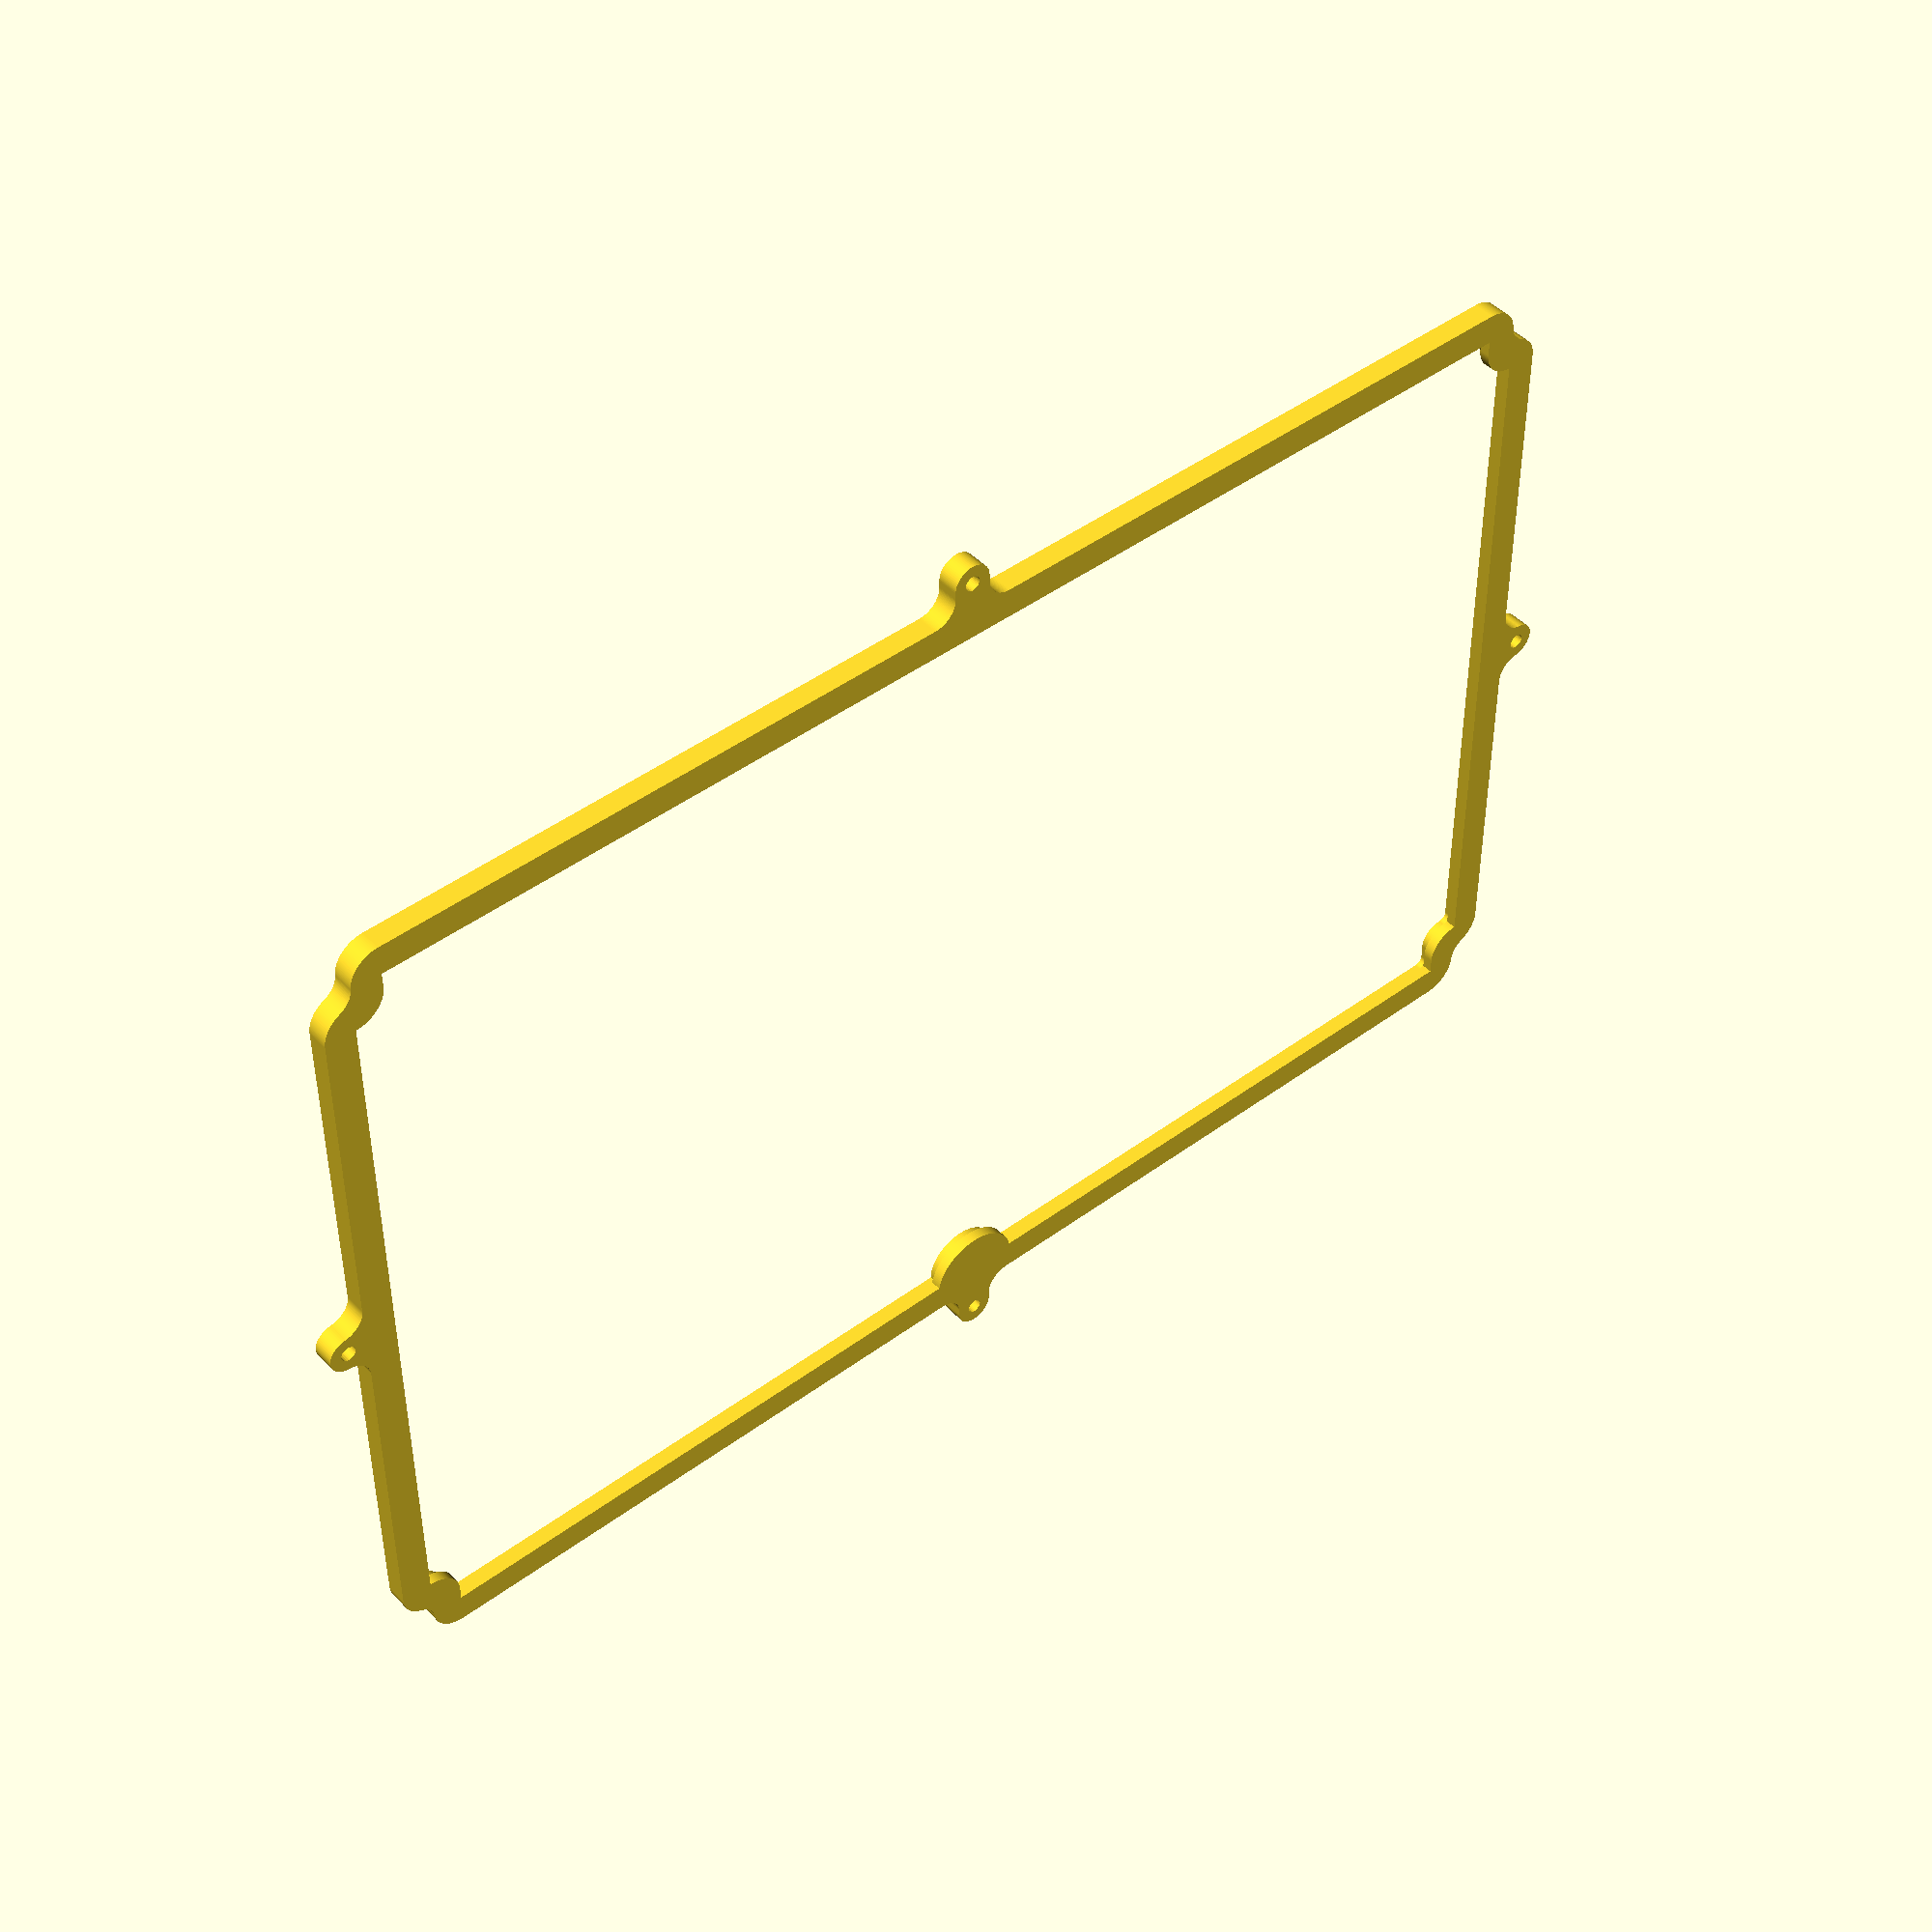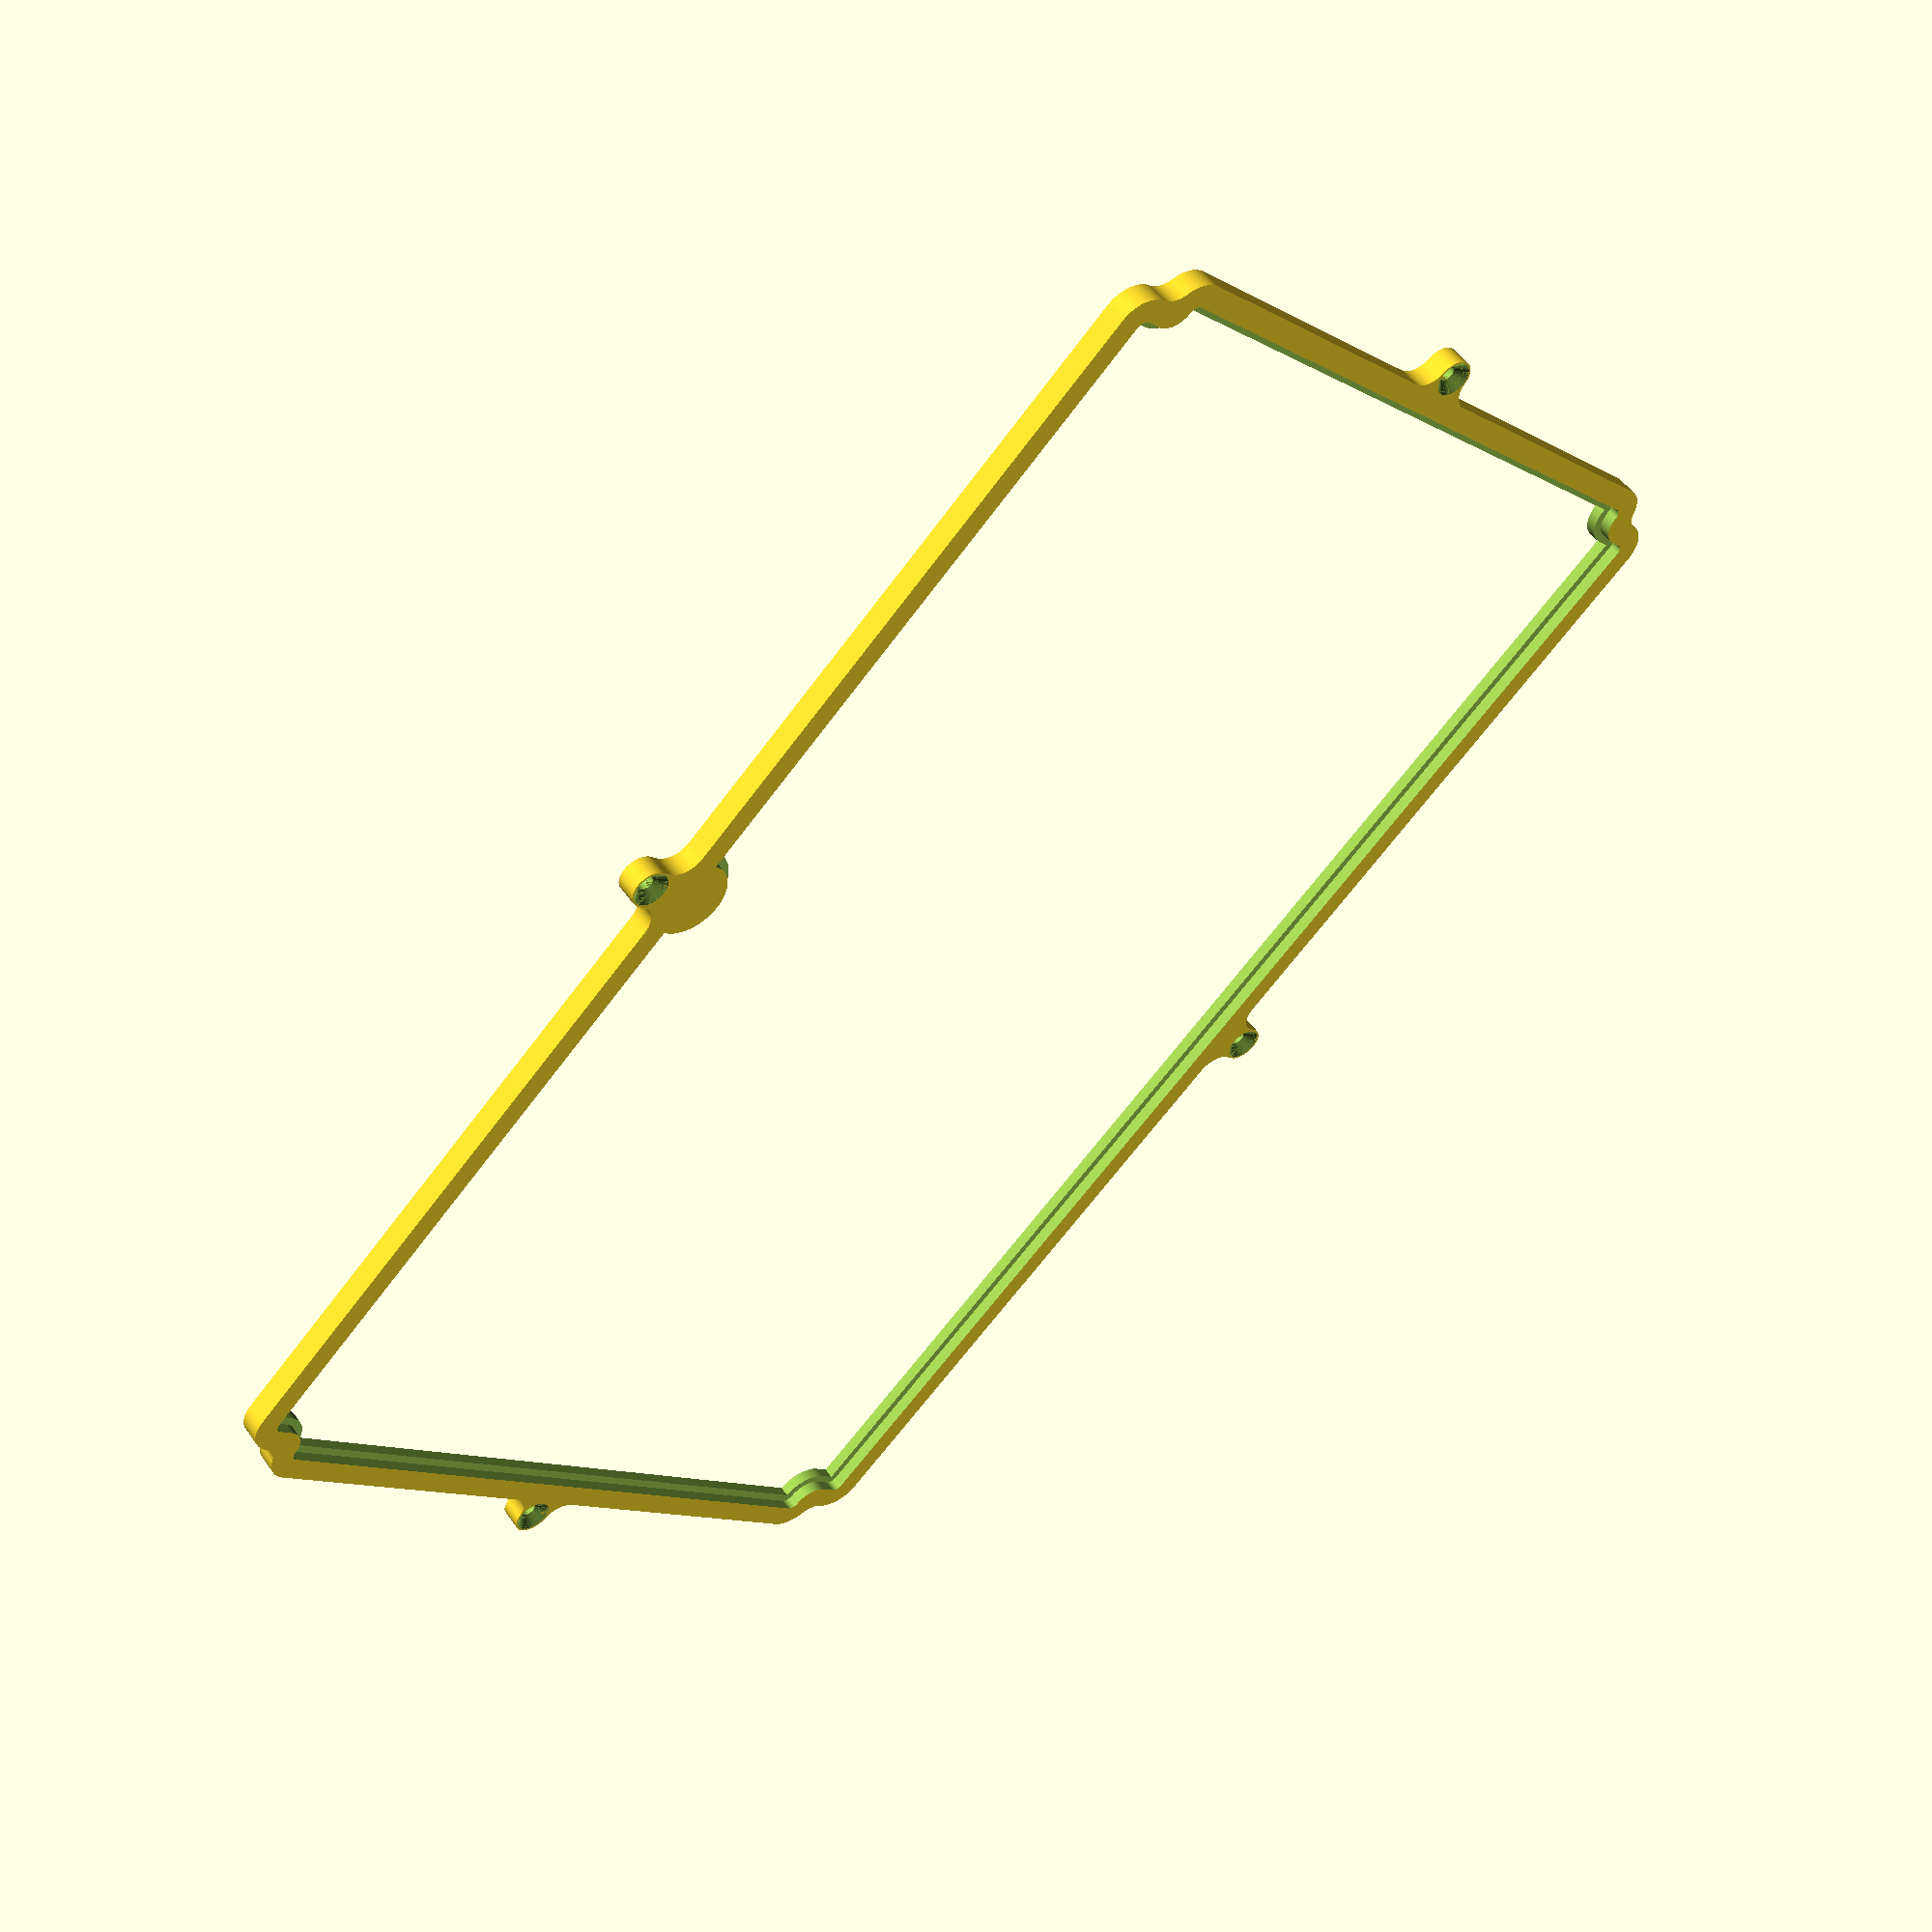
<openscad>
// Generated by SolidPython <Unknown> on 2024-12-16 18:28:04


scale(v = 0.0000010000) {
	translate(v = [-107000000, -80500000, 0]) {
		difference() {
			linear_extrude(convexity = 10, height = 2850000) {
				polygon(points = [[14289109.2098821625, 82991269.4388553500], [14289133.0987773631, 82991272.0954280943], [14370977.8537706248, 82999379.1460819095], [14518964.0663509313, 83021538.1118694991], [14665660.7856171895, 83051051.0147300363], [14810702.8039200660, 83087844.3810512424], [14953729.0330591686, 83131826.6122012734], [15094383.4032247942, 83182888.2125668526], [15232315.7494512517, 83240902.0621479601], [15367182.6833639778, 83305723.7330271602], [15498648.4480631072, 83377191.8489306122], [15626385.7540008221, 83455128.4869793952], [15750076.5937857144, 83539339.6206377298], [15869413.0338727944, 83629615.6027485430], [15984097.9811779391, 83725731.6874594837], [16093845.9227052964, 83827448.5897384137], [16198383.6363409609, 83934513.0810813010], [16297450.8710528780, 84046658.6199367344], [16390800.9947963245, 84163606.0152721405], [16478201.6085145567, 84285064.1216313243], [16559435.1247059274, 84410730.5639531165], [16634299.3091176488, 84540292.4903476536], [16702607.7842157204, 84673427.3509530276], [16764190.4931803942, 84809803.7009381205], [16818894.1232690923, 84949082.0256471187], [16866582.4874955267, 85090915.5858368278], [16907136.8636724204, 85234951.2808973193], [16940456.2899757326, 85380830.5279117376], [16966457.8162931539, 85528190.1543628573], [16985076.7107320428, 85676663.3022668958], [16996266.6207720898, 85825880.3414814323], [17000000.0000000000, 85975482.2656845748], [17000000.0000000000, 128986699.0100728422], [17000000.0393139683, 128986707.8772251606], [17000235.7565948591, 129013290.0318544060], [17000235.8745336719, 129013298.8983095139], [17001808.1973161474, 129101948.4039105177], [17001808.6249184571, 129101964.8663281053], [17003496.7442075349, 129151301.9452280551], [17003497.4428452738, 129151318.3983718753], [17008260.4499668702, 129245236.8958552778], [17008261.8180957660, 129245259.0217670053], [17013097.5707481429, 129311530.7459439933], [17013099.4290017001, 129311552.8360920101], [17025563.7763290703, 129442350.3354615867], [17025566.4990001805, 129442375.5234839171], [17034682.7763089761, 129517761.5987563133], [17034686.1361872815, 129517786.7097225487], [17053069.6135478616, 129643084.4733092189], [17053073.6084768362, 129643109.4911018759], [17065996.4271636829, 129717937.0770189166], [17066001.0545791797, 129717961.9855803549], [17093487.7715617605, 129856146.8598602265], [17093490.9835513830, 129856162.3650108725], [17103487.3116357736, 129902564.7456391752], [17103490.7687289864, 129902580.1979878694], [17104205.2831800357, 129905659.2778621018], [17104208.9845100492, 129905674.6735345423], [17115669.5728237554, 129951737.2659343630], [17115673.5174625553, 129951752.6010704488], [17151851.6286444366, 130087920.5979041457], [17151858.4437145777, 130087944.9988103956], [17173209.9096464515, 130160816.6789029539], [17173217.3406706564, 130160840.8993341327], [17213343.8910377920, 130285953.6714682728], [17213350.8947603814, 130285974.7041955292], [17235041.6845430844, 130348782.6301899105], [17235049.1527731828, 130348803.5024989694], [17264739.4770003967, 130428969.7672477812], [17264747.4060679153, 130428990.4688813835], [17289200.6978222392, 130490775.2764920294], [17289209.0838306062, 130490795.7972768545], [17340257.7548091076, 130611863.4601217806], [17340267.8929815218, 130611886.6779353619], [17371533.9019564427, 130681086.4144938886], [17371544.6250455044, 130681109.3680288643], [17426594.5522734597, 130795157.5478126854], [17426605.8533965610, 130795180.2223363668], [17461336.6418137886, 130862707.5441619158], [17461348.5137173124, 130862729.9251206368], [17522104.2302715480, 130973843.4918238968], [17522116.6653355174, 130973865.5648524910], [17560223.0797590539, 131039547.1302779466], [17560236.0700020306, 131039568.8812088370], [17626541.6168306321, 131147462.6079014391], [17626555.1539148390, 131147484.0227738023], [17667939.3757257909, 131211151.2281634361], [17667953.4509624541, 131211172.2932321578], [17739638.6226765998, 131315569.2182632834], [17739653.2270315401, 131315589.9200077504], [17784209.0235255845, 131377079.3325577229], [17784224.1476250067, 131377099.6576905251], [17869757.6573767252, 131489057.6757147163], [17869767.3694932498, 131489070.1817679107], [17899177.4552728720, 131526328.1253166646], [17899187.3641908467, 131526340.4760218412], [17901184.8672774658, 131528790.2199252993], [17901194.9705124572, 131528802.4121858180], [17931770.0350250714, 131565110.4406799525], [17931780.3300439343, 131565122.4714388698], [18024228.7919311784, 131671442.0885617435], [18024245.6565484963, 131671460.9944891185], [18075507.3613157757, 131727482.4589590132], [18075524.6994592771, 131727500.9315924793], [18163354.4943234995, 131818733.6501407772], [18163372.2948647104, 131818751.6776236743], [18217405.6462140903, 131872104.8762059808], [18217423.8977277428, 131872122.4469673932], [18309761.8250457309, 131958789.5628667772], [18309780.5158170983, 131958806.6656289250], [18366446.8109103628, 132009354.6414278448], [18366465.9289427884, 132009371.2652133107], [18466699.2491764240, 132094321.9998216629], [18466716.3184011392, 132094336.1444076747], [18518347.2150052972, 132136164.0829775184], [18518364.5935761854, 132136177.8457178026], [18585966.1856286302, 132188505.3729700893], [18585983.8650053851, 132188518.7471012175], [18639417.9502406158, 132228017.1580083817], [18639435.9217350967, 132228030.1369579583], [18746798.5196738541, 132303770.6040775031], [18746819.4047634341, 132303784.9450133294], [18809957.2938979231, 132345972.3105693012], [18809978.5355797932, 132345986.1178267598], [18917023.7227454782, 132413653.0204028487], [18917045.3073856756, 132413666.2851197571], [18982238.9144940227, 132452601.6218882054], [18982260.8282384574, 132452614.3355506212], [19092595.8960474506, 132514772.6383844018], [19092618.1248308048, 132514784.7928320616], [19159700.0988569371, 132550368.1543609202], [19159722.6284116730, 132550379.7417924851], [19273064.3483288586, 132606869.8854127973], [19273087.1641944014, 132606880.8983909041], [19278871.1516372710, 132609582.9715284705], [19411057.8853664733, 132675346.8420252204], [19539837.3828812093, 132747530.1144009680], [19664908.6043756045, 132825963.3557273746], [19785968.4727463499, 132910456.5037399083], [19902723.6313466281, 133000804.8115896583], [20014891.1548570767, 133096789.3439922333], [20122199.2348822653, 133198177.5077609122], [20224387.8386052623, 133304723.6154337674], [20321209.3389089592, 133416169.4806326479], [20412429.1144359224, 133532245.0437107533], [20497826.1181298196, 133652669.0261692107], [20577193.4128857553, 133777149.6122625768], [20650338.6730074733, 133905385.1561370194], [20717084.6502577513, 134037064.9127892703], [20777269.6033727266, 134171869.7910748571], [20830747.6899994276, 134309473.1269419789], [20877389.3201061860, 134449541.4750156105], [20917081.4700094983, 134591735.4166132510], [20949727.9562576637, 134735710.3822381496], [20975249.6687056236, 134881117.4865515828], [20993584.7622175477, 135027604.3738040924], [21004689.7325988561, 135174828.3489897847], [21008260.4499668777, 135245236.8958553970], [21008261.8180957735, 135245259.0217671096], [21013097.5707481615, 135311530.7459442616], [21013099.4290017188, 135311552.8360922933], [21025563.7763290554, 135442350.3354614675], [21025566.4990001656, 135442375.5234837830], [21034682.7763089649, 135517761.5987562239], [21034686.1361872703, 135517786.7097224593], [21055138.6251373775, 135657186.4040765762], [21055141.0476814434, 135657202.0520110726], [21062774.3035393208, 135704051.1812246740], [21062776.9735467583, 135704066.7888392806], [21063334.6180871986, 135707178.1062995195], [21063337.5348885730, 135707193.6696810126], [21072450.3815998696, 135753777.6103468835], [21072453.5444638543, 135753793.1255931258], [21101688.4254373647, 135891618.7430407703], [21101693.9958747923, 135891643.4578062594], [21119327.1673248746, 135965503.0416236818], [21119333.3620667048, 135965527.6073433161], [21153071.5523744561, 136092512.1745558977], [21153077.4818176627, 136092533.5350205302], [21171559.2623791844, 136156359.4679664075], [21171565.6638587601, 136156380.6917456388], [21197157.5260890275, 136237947.8539122939], [21197164.3964591064, 136237968.9305762053], [21218456.9534365982, 136300912.9767324030], [21218464.2893208899, 136300933.8959232867], [21268180.8197944611, 136437828.5164915025], [21268186.3426549621, 136437843.3564573228], [21285094.0056952685, 136482196.9181363583], [21285099.7628372237, 136482211.6687936485], [21288034.4711635150, 136489558.5581923425], [21288039.2446305752, 136489570.2920238376], [21302571.7479316257, 136524654.8585884571], [21302576.6696525179, 136524666.5310111940], [21341909.7881026901, 136616323.5356847644], [21341918.7555138431, 136616343.8091472983], [21369470.0107960664, 136676810.7774980962], [21369479.4254017472, 136676830.8472003043], [21432790.2754873037, 136807993.3677777350], [21432797.2713462338, 136808007.5728659630], [21454105.3620440662, 136850423.0508641899], [21454112.5819472335, 136850437.1434002221], [21455576.0662062429, 136853238.8353177905], [21455583.5083434246, 136853252.8117682636], [21478223.9470858015, 136894972.3280236721], [21478231.6095910519, 136894986.1848843098], [21547385.6644498855, 137017739.1717623770], [21547398.3781122975, 137017761.0855068266], [21586333.7148801312, 137082954.6926141679], [21586346.9795970395, 137082976.2772543728], [21656552.4080195278, 137194037.2677745521], [21656564.4600694589, 137194055.8735757470], [21693305.7830446810, 137249421.9382286966], [21693318.2445644774, 137249440.2723027170], [21750296.6311658397, 137331303.3541715741], [21750303.9334871583, 137331313.7052533031], [21772391.0782022960, 137362205.1037567854], [21772398.5110587329, 137362215.3615067601], [21777081.0514723770, 137368592.1249556243], [21777090.5242120773, 137368604.8132879138], [21805787.3743827529, 137406414.8422919512], [21805797.0468400903, 137406427.3790436387], [21892741.8515514396, 137517292.9734559655], [21892757.7369536385, 137517312.7092965543], [21941116.2070769370, 137575858.6333570480], [21941132.5873435251, 137575877.9604435861], [22027346.1484978795, 137675027.1796475649], [22027360.8790026046, 137675043.7458775640], [22072062.4730762579, 137724207.6901480556], [22072077.5671819337, 137724223.9257792234], [22140795.2420572676, 137796514.8786911964], [22140804.0276118815, 137796524.0046333075], [22167314.2863564044, 137823714.5663119256], [22167323.1868078336, 137823723.5802319348], [22172917.3488000669, 137829317.7422241569], [22172928.6336691640, 137829328.8498027921], [22207020.0497321002, 137862357.3655742109], [22207031.5090622418, 137862368.2930774391], [22309761.8250454664, 137958789.5628665686], [22309780.5158168338, 137958806.6656287014], [22366446.8109108247, 138009354.6414282620], [22366465.9289432503, 138009371.2652137280], [22463074.9585791156, 138091250.3052199483], [22463094.4916017018, 138091266.4393587708], [22522248.2688721754, 138138879.4364455044], [22522268.2043476626, 138138895.0705820024], [22626675.5599343628, 138218660.0371724069], [22626693.3236623742, 138218673.2990619242], [22680376.5027026758, 138257832.4897723794], [22680394.5560396500, 138257845.3546380997], [22750559.7276969478, 138306681.7554352880], [22750578.0617709719, 138306694.2169550955], [22805944.1264255531, 138343435.5399314165], [22805962.7322267592, 138343447.5919813514], [22917023.7227461934, 138413653.0204032958], [22917045.3073863909, 138413666.2851201892], [22982238.9144942090, 138452601.6218883097], [22982260.8282386437, 138452614.3355507255], [23105013.8151141480, 138521768.3904081285], [23105027.6719747968, 138521776.0529133677], [23146747.1882303730, 138544416.4916558564], [23146761.1646808498, 138544423.9337930381], [23153773.4600469023, 138548086.8575511277], [23153784.7250487618, 138548092.6513859928], [23187664.5012021028, 138565247.2784937918], [23187675.8386927918, 138565252.9291658103], [23277223.0125009231, 138609177.9149455428], [23277243.0221726000, 138609187.4564750493], [23337534.2802058160, 138637121.1303105950], [23337554.4964660890, 138637130.2259450853], [23457965.8196599446, 138689708.3491752446], [23457989.1640396751, 138689718.1924136579], [23528326.8711272255, 138718332.4164739847], [23528350.4573711120, 138718341.6651769280], [23660159.7414472215, 138768110.0459178984], [23660174.5988311842, 138768115.5217480063], [23704841.4104760811, 138784177.3846684992], [23704856.3527009599, 138784182.6245625615], [23712342.4529573843, 138786741.4523701966], [23712354.4654024318, 138786745.4735582173], [23748441.2380200215, 138798571.9398639500], [23748453.3004391491, 138798575.8085632324], [23843619.3082540669, 138828434.3361411691], [23843640.5320333093, 138828440.7376207709], [23907466.4649787992, 138846922.5181821585], [23907487.8254434280, 138846928.4476253390], [24034472.3926576935, 138880666.6379335225], [24034496.9583773203, 138880672.8326753676], [24108356.5421937965, 138898306.0041252375], [24108381.2569593042, 138898311.5745626688], [24246206.8744046986, 138927546.4555357695], [24246222.3896509148, 138927549.6183997393], [24292806.3303174004, 138936662.4651111364], [24292821.8936988935, 138936665.3819125295], [24300609.1442849971, 138938061.0986241400], [24300621.6271259934, 138938063.2544232905], [24338083.1142925844, 138944288.8019801974], [24338095.6234403402, 138944290.7994815707], [24436685.6181894206, 138959394.2311460972], [24436707.5665847510, 138959397.3449361622], [24502596.1345278546, 138968000.9804252982], [24502618.1465529390, 138968003.6069244146], [24633247.2680951990, 138982123.7485732734], [24633272.4885869026, 138982126.1519470215], [24708950.4995994829, 138988371.5907578170], [24708975.7728812881, 138988373.3544567525], [24843947.1477845833, 138996075.6683407724], [24843966.7605710141, 138996076.5944962800], [24902781.8113799393, 138998275.5068679750], [24902801.4385696724, 138998276.0477734804], [24986701.1016903929, 138999764.1254663169], [24986709.9681454971, 138999764.2434051335], [25013292.1227746867, 138999999.9606860280], [25013300.9899270013, 139000000.0000000000], [101500987.7275381386, 139000000.0000000000], [101648153.9405248761, 139003612.7277498245], [101794953.3743186593, 139014441.3045314550], [101941044.6486855894, 139032459.9446268082], [102086075.8169510961, 139057625.2395538986], [102229697.4863269776, 139089876.5639129281], [102371563.6596313268, 139129136.2214384079], [102511332.5688279122, 139175309.6321770549], [102648667.4983713031, 139228285.5603378117], [102783237.5963868648, 139287936.3822694123], [102914718.6717225909, 139354118.3939175308], [103042793.9749506563, 139426672.1570188105], [103167154.9614479542, 139505422.8832031786], [103287502.0347052813, 139590180.8550735414], [103403545.2680817544, 139680741.8832515478], [103515005.1032643318, 139776887.7982884049], [103621613.0237468034, 139878386.9762528837], [103723112.2017117441, 139984994.8967358172], [103819258.1167485714, 140096454.7319183946], [103909819.1449263692, 140212497.9652945697], [103994577.1167967319, 140332845.0385519266], [104073327.8429812789, 140457206.0250494778], [104145881.6060825139, 140585281.3282774985], [104212063.6177304685, 140716762.4036128819], [104271714.4396622032, 140851332.5016287267], [104324690.3678229451, 140988667.4311721623], [104370863.7785615623, 141128436.3403686881], [104410123.4360871613, 141270302.5136732757], [104442374.7604461163, 141413924.1830489039], [104467540.0553731471, 141558955.3513140976], [104485558.6954685748, 141705046.6256813407], [104496387.2722501755, 141851846.0594748259], [104500000.0000000000, 141999012.2724624872], [104500000.0000000000, 142964031.9769260883], [104500000.3036504984, 142964056.6185330153], [104501820.4389982969, 143037898.5018147826], [104501821.3497653753, 143037923.1284568310], [104510227.9659038186, 143208345.4017979503], [104510229.4721206725, 143208369.8483168185], [104512931.8570905924, 143244930.1312516928], [104512936.6630683690, 143244978.8769857287], [104517426.0676938146, 143281362.9726716280], [104517429.3645716459, 143281387.2426441908], [104542634.5663088709, 143451306.9105245769], [104542638.4651764482, 143451331.1419388950], [104548918.7561804056, 143487525.3508281410], [104548928.3316927552, 143487573.4901795387], [104556977.0234656036, 143523415.9422860444], [104556982.6943424493, 143523439.8212257922], [104598703.2653190196, 143689997.6769508719], [104598709.5205064118, 143690021.4095284343], [104608507.2230444700, 143725425.7572445273], [104608521.4709296674, 143725472.7262274623], [104620044.5807096362, 143760353.6773795784], [104620052.5648250580, 143760376.8854925632], [104677897.7645662874, 143922043.3885565996], [104677906.3158326298, 143922066.3937397599], [104691127.0726734847, 143956339.9170603752], [104691145.8557166159, 143956385.2633378208], [104706032.4096573442, 143989968.7909079194], [104706042.6301199198, 143989991.1046873629], [104779455.3777308613, 144145209.3182902932], [104779466.1427228004, 144145231.3745265007], [104795982.6307510138, 144178044.0006863773], [104796005.7680611014, 144178087.2875489593], [104814112.4005098641, 144210049.9638070762], [104814124.7588909715, 144210071.1683590412], [104902398.0494818538, 144357346.2562550902], [104902410.9245266020, 144357367.1511307955], [104922064.0809326470, 144388402.8766010404], [104922091.3496847451, 144388443.6871725619], [104943243.6838739216, 144418477.6940754652], [104943258.0611555874, 144418497.5851885378], [105045541.7746817917, 144556411.2077703774], [105045556.6357856542, 144556430.7400564551], [105068157.1899305135, 144585390.6738363206], [105068188.3275116235, 144585428.6150887012], [105092182.6548989713, 144613244.7087301612], [105092198.9126201272, 144613263.0948420465], [105207508.0010061562, 144740487.0685328543], [105207524.7050485611, 144740505.0501227677], [105232855.0012422949, 144767110.2922200263], [105232889.7077805102, 144767144.9987582266], [105259494.9498763531, 144792475.2949506342], [105259512.9314662367, 144792491.9989930391], [105386736.9051580578, 144907801.0873799920], [105386755.2912699580, 144907817.3451011479], [105414571.3849112391, 144931811.6724883020], [105414609.3261636049, 144931842.8100694120], [105443569.2599439025, 144954443.3642146289], [105443588.7922299951, 144954458.2253184915], [105581502.4148115069, 145056741.9388444126], [105581522.3059245795, 145056756.3161260784], [105611556.3128273785, 145077908.6503151953], [105611597.1233989149, 145077935.9190672934], [105642632.8488692492, 145097589.0754733980], [105642653.7437449396, 145097601.9505181611], [105789928.8316405714, 145185875.2411087751], [105789950.0361925364, 145185887.5994898677], [105821912.7124512047, 145203994.2319389284], [105821955.9993137717, 145204017.3692490160], [105854768.6254739016, 145220533.8572773635], [105854790.6817101240, 145220544.6222693026], [106010008.8953127861, 145293957.3698801398], [106010031.2090922147, 145293967.5903427005], [106043614.7366618663, 145308854.1442832351], [106043660.0829393417, 145308872.9273263812], [106077933.6062603444, 145322093.6841673851], [106077956.6114434898, 145322102.2354337275], [106239623.1145073771, 145379947.4351749122], [106239646.3226203620, 145379955.4192903340], [106274527.2737725079, 145391478.5290703177], [106274574.2427554429, 145391492.7769555151], [106309978.5904724151, 145401290.4794938266], [106310002.3230499774, 145401296.7346812189], [106476560.1787738800, 145443017.3056574762], [106476584.0577136278, 145443022.9765343368], [106512426.5098201782, 145451071.6683072150], [106512474.6491715759, 145451081.2438195646], [106548668.8580609560, 145457361.5348235369], [106548693.0894752592, 145457365.4336911142], [106718538.2546606064, 145482559.5839974880], [106718562.5744598657, 145482562.8870221078], [106755021.3451132774, 145487059.6474862099], [106755070.1912248731, 145487064.4584082961], [106791705.6912701130, 145489766.8552426696], [106791730.1881593913, 145489768.3602421880], [106963226.9610165507, 145498193.4564383030], [106963251.4874623567, 145498194.3598007858], [106999975.4587714821, 145499095.8826947808], [107000024.5412285179, 145499095.8826947808], [107036748.5125376433, 145498194.3598007858], [107036773.0389834493, 145498193.4564383030], [107208269.8118406087, 145489768.3602421880], [107208294.3087298870, 145489766.8552426696], [107244929.8087751269, 145487064.4584082961], [107244978.6548867226, 145487059.6474862099], [107281437.4255401343, 145482562.8870221078], [107281461.7453393936, 145482559.5839974880], [107451306.9105247408, 145457365.4336911142], [107451331.1419390440, 145457361.5348235369], [107487525.3508284241, 145451081.2438195646], [107487573.4901798218, 145451071.6683072150], [107523415.9422863722, 145443022.9765343368], [107523439.8212261200, 145443017.3056574762], [107689997.6769500226, 145401296.7346812189], [107690021.4095275849, 145401290.4794938266], [107725425.7572445571, 145391492.7769555151], [107725472.7262274921, 145391478.5290703177], [107760353.6773796380, 145379955.4192903340], [107760376.8854926229, 145379947.4351749122], [107922043.3885565102, 145322102.2354337275], [107922066.3937396556, 145322093.6841673851], [107956339.9170606583, 145308872.9273263812], [107956385.2633381337, 145308854.1442832351], [107989968.7909077853, 145293967.5903427005], [107989991.1046872139, 145293957.3698801398], [108145209.3182898760, 145220544.6222693026], [108145231.3745260984, 145220533.8572773635], [108178044.0006862283, 145204017.3692490160], [108178087.2875487953, 145203994.2319389284], [108210049.9638074636, 145185887.5994898677], [108210071.1683594286, 145185875.2411087751], [108357346.2562550604, 145097601.9505181611], [108357367.1511307508, 145097589.0754733980], [108388402.8766010851, 145077935.9190672934], [108388443.6871726215, 145077908.6503151953], [108418477.6940754205, 145056756.3161260784], [108418497.5851884931, 145056741.9388444126], [108556411.2077700049, 144954458.2253185213], [108556430.7400560975, 144954443.3642146587], [108585390.6738365740, 144931842.8100692928], [108585428.6150889397, 144931811.6724881828], [108613244.7087297291, 144907817.3451014161], [108613263.0948416293, 144907801.0873802602], [108740487.0685337633, 144792491.9989930391], [108740505.0501236469, 144792475.2949506342], [108767110.2922194898, 144767144.9987582266], [108767144.9987577051, 144767110.2922200263], [108792475.2949514389, 144740505.0501227677], [108792491.9989938438, 144740487.0685328543], [108907801.0873798728, 144613263.0948420465], [108907817.3451010287, 144613244.7087301612], [108931811.6724883765, 144585428.6150887012], [108931842.8100694865, 144585390.6738363206], [108954443.3642143458, 144556430.7400564551], [108954458.2253182083, 144556411.2077703774], [109056741.9388445914, 144418497.5851882696], [109056756.3161262572, 144418477.6940751970], [109077908.6503151059, 144388443.6871728003], [109077935.9190672040, 144388402.8766012788], [109097589.0754736960, 144357367.1511303186], [109097601.9505184442, 144357346.2562546134], [109185875.2411088347, 144210071.1683593392], [109185887.5994899422, 144210049.9638073742], [109203994.2319388986, 144178087.2875488997], [109204017.3692489862, 144178044.0006863177], [109220533.8572769314, 144145231.3745269775], [109220544.6222688705, 144145209.3182907701], [109293957.3698800802, 143989991.1046873629], [109293967.5903426558, 143989968.7909079194], [109308854.1442833692, 143956385.2633378506], [109308872.9273265004, 143956339.9170604050], [109322093.6841675043, 143922066.3937393725], [109322102.2354338467, 143922043.3885562122], [109379947.4351750016, 143760376.8854923546], [109379955.4192904234, 143760353.6773793697], [109391478.5290703326, 143725472.7262274921], [109391492.7769555300, 143725425.7572445571], [109401290.4794935584, 143690021.4095285535], [109401296.7346809506, 143689997.6769509912], [109443017.3056575507, 143523439.8212257922], [109443022.9765343964, 143523415.9422860444], [109451071.6683072448, 143487573.4901795387], [109451081.2438195944, 143487525.3508281410], [109457361.5348235518, 143451331.1419388950], [109457365.4336911291, 143451306.9105245769], [109482570.6354283541, 143281387.2426441908], [109482573.9323061854, 143281362.9726716280], [109487063.3369316310, 143244978.8769857287], [109487068.1429094076, 143244930.1312516928], [109489770.5278793275, 143208369.8483168185], [109489772.0340961814, 143208345.4017979503], [109498178.6502346247, 143037923.1284568310], [109498179.5610017031, 143037898.5018147826], [109499999.6963495016, 142964056.6185330153], [109500000.0000000000, 142964031.9769260883], [109500000.0000000000, 141998975.9882850945], [109503612.6721083373, 141851810.9079106450], [109514441.0822474658, 141705012.5984470546], [109532459.4454979897, 141558922.4320665002], [109557624.3547132909, 141413892.3473542333], [109589875.1863564849, 141270271.7291069329], [109629134.2465459406, 141128406.5666446984], [109675306.9582237005, 140988638.6203059554], [109728282.0889961720, 140851304.5981298685], [109787932.0190987736, 140716735.3447094858], [109854113.0488386303, 140585255.0441697240], [109926665.7447734326, 140457180.4391932487], [110005415.3237965256, 140332820.0679681897], [110090172.0741954595, 140212473.5209086239], [110180731.8126801699, 140096430.7189212739], [110276876.3762679547, 139984971.2149754763], [110378374.1478518695, 139878363.5206426680], [110484980.6141754985, 139776864.4592410922], [110596438.9548796564, 139680718.5471337140], [110712480.6611935645, 139590157.4046775699], [110832826.1827897578, 139505399.1982356608], [110957185.6012302339, 139426648.1146070659], [111085259.3283967227, 139354093.8691285253], [111216738.8282158971, 139287911.2486395538], [111351307.3599337339, 139228259.6904148161], [111488640.7411644161, 139175282.8980692327], [111628408.1288584620, 139129108.4953704178], [111770272.8163224608, 139089847.7187856734], [111913893.0443630219, 139057595.1495076120], [112058922.8245992512, 139032428.4856041372], [112205012.7729690820, 139014408.3548391461], [112351810.9514107853, 139003578.1686173975], [112498975.9880654812, 138999963.7159884274], [189042752.9208450913, 138999037.6281166375], [189042775.0816020668, 138999037.3822686970], [189109188.5439329445, 138997564.4440281093], [189109210.6937995255, 138997563.7071413696], [189240480.6906481087, 138991739.7401053011], [189240505.9842428267, 138991738.2966811061], [189316257.0338969529, 138986451.9621033967], [189316282.2828084826, 138986449.8783870339], [189456538.9602175951, 138973084.1187155247], [189456554.7107679248, 138973082.4918356538], [189503730.3275255561, 138967831.9026623368], [189503746.0503415465, 138967830.0265945494], [189506881.6186802387, 138967430.6834302843], [189506897.3098198175, 138967428.5586449504], [189553883.0184437931, 138960686.8460830152], [189553898.6739727259, 138960684.4731128812], [189693028.1156522334, 138938467.8678676784], [189693053.0808345377, 138938463.5563621819], [189767710.9718826413, 138924593.9434925318], [189767735.8198308945, 138924589.0009348989], [189891618.7430418432, 138898311.5745624006], [189891643.4578073323, 138898306.0041249692], [189965503.0416235924, 138880672.8326751590], [189965527.6073432267, 138880666.6379333138], [190092512.1745554805, 138846928.4476256371], [190092533.5350201130, 138846922.5181824565], [190156359.4679659605, 138828440.7376209497], [190156380.6917451918, 138828434.3361413479], [190237947.8539139032, 138802842.4739104509], [190237968.9305778146, 138802835.6035403907], [190300912.9767320156, 138781543.0465635657], [190300933.8959228992, 138781535.7106792629], [190424431.7420455813, 138736684.5368004739], [190424455.4435492754, 138736675.5876033008], [190495149.9601100683, 138708954.6174670756], [190495173.4272998869, 138708945.0707184970], [190611863.4601223469, 138659742.2451906502], [190611886.6779359281, 138659732.1070182323], [190681086.4144946635, 138628466.0980432034], [190681109.3680296540, 138628455.3749541342], [190795157.5478130877, 138573405.4477263391], [190795180.2223367393, 138573394.1466032267], [190862707.5441618860, 138538663.3581862152], [190862729.9251206219, 138538651.4862827063], [190986349.0288746655, 138471057.8750684559], [190986362.8613963425, 138471050.1687127352], [191027644.6623507738, 138447621.1180891693], [191027658.3711170256, 138447613.1936774552], [191030382.3428232074, 138446009.6844221950], [191030395.9243969619, 138446001.5439413488], [191070915.1745463312, 138421277.1052180827], [191070928.6255222857, 138421268.7507091463], [191190021.4644186497, 138345986.1178278029], [191190042.7061005235, 138345972.3105703294], [191253180.5952357054, 138303784.9450139105], [191253201.4803252816, 138303770.6040780842], [191360564.0782651007, 138228030.1369578242], [191360582.0497595668, 138228017.1580082476], [191414016.1349951029, 138188518.7471008301], [191414033.8143718541, 138188505.3729696870], [191481635.4064241648, 138136177.8457174897], [191481652.7849950492, 138136164.0829772353], [191533283.6815999746, 138094336.1444067657], [191533300.7508246899, 138094321.9998207390], [191633534.0710562468, 138009371.2652141452], [191633553.1890886724, 138009354.6414286792], [191690219.4841822684, 137958806.6656294763], [191690238.1749536395, 137958789.5628673434], [191782576.1022721827, 137872122.4469674826], [191782594.3537858427, 137872104.8762060702], [191836627.7051349282, 137818751.6776240468], [191836645.5056761503, 137818733.6501411498], [191934360.3108648062, 137717232.9312386215], [191934371.2020180225, 137717221.4373552203], [191966745.9951195121, 137682508.6115605533], [191966756.7029149234, 137682496.9466691613], [191968875.7197123766, 137680151.5188665092], [191968886.2414652705, 137680139.6858918369], [192000145.6634864211, 137644419.1590439677], [192000155.9965587258, 137644407.1609528363], [192091250.3052195907, 137536925.0414212942], [192091266.4393584132, 137536905.5083987117], [192138879.4364457428, 137477751.7311275303], [192138895.0705822408, 137477731.7956520617], [192215775.8523743153, 137377099.6576914489], [192215790.9764737487, 137377079.3325586319], [192260346.7729682326, 137315589.9200080633], [192260361.3773231804, 137315569.2182635963], [192332046.5490381718, 137211172.2932311893], [192332060.6242748201, 137211151.2281624675], [192373444.8460866809, 137147484.0227713883], [192373458.3831709027, 137147462.6078990400], [192442251.3845431805, 137035521.2448692918], [192442262.7812636495, 137035502.2305980921], [192475790.0216885209, 136978132.8129730225], [192475800.9941229820, 136978113.5507450104], [192517288.3384617269, 136903367.6771734059], [192517298.8812179863, 136903348.1764545441], [192548250.4044909477, 136844549.1191813350], [192548260.5123880208, 136844529.3895547986], [192606869.8854122162, 136726935.6516723633], [192606880.8983903229, 136726912.8358068466], [192639020.9427018464, 136658114.6933263540], [192639031.3741578162, 136658091.6057943404], [192695411.9082232118, 136528972.2251068652], [192695418.1295392811, 136528957.6641384959], [192713721.7140583992, 136485161.7020328939], [192713727.7040383518, 136485147.0443825424], [192714900.2371631265, 136482211.6687927842], [192714905.9943050742, 136482196.9181354940], [192731813.6573453546, 136437843.3564565480], [192731819.1802058518, 136437828.5164907277], [192779913.9576794505, 136305399.3978284299], [192779922.3035812080, 136305375.4772236943], [192804027.0755452514, 136233367.6524727345], [192804034.8127947152, 136233343.5281203389], [192841179.8597234190, 136112274.4268234968], [192841186.9833545089, 136112250.1142077148], [192861613.6805430055, 136039113.8243187070], [192861620.1859834194, 136039089.3390445113], [192892585.5081577599, 135916294.2633187473], [192892591.3912319243, 135916269.6211020052], [192909287.5786065161, 135842192.6058806479], [192909292.8355384171, 135842167.8225379884], [192934925.7958620787, 135713302.3999417722], [192934929.8794047534, 135713280.6111275256], [192946445.4205041230, 135647838.1307179034], [192946449.0200549662, 135647816.2567383945], [192959394.2311462760, 135563314.3818091750], [192959397.3449363410, 135563292.4334138632], [192968000.9804253578, 135497403.8654718101], [192968003.6069244742, 135497381.8534467220], [192982123.7485732138, 135366752.7319053710], [192982126.1519469619, 135366727.5114136636], [192988371.5907577872, 135291049.5004008412], [192988373.3544567227, 135291024.2271190286], [192996079.8663477302, 135155979.2885069549], [193008025.6318303645, 135009687.2023807168], [193027112.6826962829, 134864166.8696964979], [193053296.3019437194, 134719754.6097667515], [193086513.7802279592, 134576796.2876180708], [193126685.5622253418, 134435634.2861221433], [193173715.4371671677, 134296606.6859915257], [193227490.7692628205, 134160046.4560818374], [193287882.7674613893, 134026280.6559358537], [193354746.7939031720, 133895629.6524832100], [193427922.7103250921, 133768406.3527664095], [193507235.2615902722, 133644915.4545315504], [193592494.4954205453, 133525452.7164836973], [193683496.2173284590, 133410304.2499502599], [193780022.4796600938, 133299745.8336483836], [193881842.1035782695, 133194042.2531970888], [193988711.2327292562, 133093446.6669632792], [194100373.9172752500, 132998199.9997508079], [194216562.7268916667, 132908530.3657880872], [194336999.3912574947, 132824652.5223990828], [194461395.4665073156, 132746767.3556635827], [194589453.0260525346, 132675061.3992964476], [194720876.3337097764, 132609700.9373897910], [194726912.8358061612, 132606880.8983906358], [194726935.6516716778, 132606869.8854125291], [194840277.3715877831, 132550379.7417927682], [194840299.9011425376, 132550368.1543612033], [194907381.8751685321, 132514784.7928324193], [194907404.1039518714, 132514772.6383847594], [195017739.1717627048, 132452614.3355499357], [195017761.0855071545, 132452601.6218875200], [195082954.6926146448, 132413666.2851195931], [195082976.2772548497, 132413653.0204026848], [195190021.4644191265, 132345986.1178274900], [195190042.7061010003, 132345972.3105700314], [195253180.5952362716, 132303784.9450135231], [195253201.4803258479, 132303770.6040776968], [195356682.0033892691, 132230768.8017268777], [195356702.5184814632, 132230753.9363174140], [195417622.6155872941, 132185422.8363355845], [195417642.7475145459, 132185407.4559938163], [195517292.9734556079, 132107258.1484488398], [195517312.7092961967, 132107242.2630466372], [195575858.6333574355, 132058883.7929227203], [195575877.9604439735, 132058867.4126561433], [195675027.1796469986, 131972653.8515026271], [195675043.7458769977, 131972639.1209978908], [195724207.6901484728, 131927937.5269233435], [195724223.9257796407, 131927922.4328176677], [195786184.7878002822, 131869024.2415527850], [195786200.6848540306, 131869008.7912638336], [195833335.0176672637, 131822172.0471479446], [195833350.5683312714, 131822156.2482683957], [195924475.3005410731, 131727500.9315921217], [195924492.6386845708, 131727482.4589586556], [195975754.3434509635, 131671460.9944897145], [195975771.2080682814, 131671442.0885623395], [196058867.4126563072, 131575877.9604437351], [196058883.7929228842, 131575858.6333572119], [196107242.2630474567, 131517312.7092951536], [196107258.1484496593, 131517292.9734545499], [196185407.4559933841, 131417642.7475150973], [196185422.8363351524, 131417622.6155878603], [196230753.9363170862, 131356702.5184819102], [196230768.8017265499, 131356682.0033897012], [196311986.7631945312, 131241555.0220795870], [196311995.7882612944, 131241542.0115168095], [196338740.7596886158, 131202327.0398031473], [196338749.5776166320, 131202313.8879698515], [196340488.9956802428, 131199674.6288756579], [196340497.6042586565, 131199661.3390693516], [196365987.4727701247, 131159619.1849513650], [196365995.8698405027, 131159605.7605041564], [196439763.9299986064, 131039568.8812077790], [196439776.9202415943, 131039547.1302768886], [196477883.3346646428, 130973865.5648522526], [196477895.7697286010, 130973843.4918236583], [196540930.7387811542, 130858561.4963886291], [196540941.1578169763, 130858541.9292877167], [196571519.6529499888, 130799548.0180373490], [196571529.6356855631, 130799528.2247875780], [196609177.9149458408, 130722776.9874985367], [196609187.4564753473, 130722756.9778268635], [196637121.1303104162, 130662465.7197946012], [196637130.2259449065, 130662445.5035343319], [196689708.3491752744, 130542034.1803400069], [196689718.1924136877, 130542010.8359602690], [196718332.4164736271, 130471673.1288736910], [196718341.6651765704, 130471649.5426298082], [196763075.3845227659, 130353174.3293861151], [196763084.0327540040, 130353150.5164168924], [196788098.9842613637, 130281453.8006050885], [196788107.0264700353, 130281429.7761948556], [196826782.6593291759, 130160840.8993346095], [196826790.0903533995, 130160816.6789034307], [196848141.5562853515, 130087944.9988106638], [196848148.3713554740, 130087920.5979044139], [196880666.6379333735, 129965527.6073429883], [196880672.8326752186, 129965503.0416233540], [196898306.0041251779, 129891643.4578063935], [196898311.5745626092, 129891618.7430408895], [196924589.0009347200, 129767735.8198317736], [196924593.9434923530, 129767710.9718835503], [196938463.5563620925, 129693053.0808349997], [196938467.8678675890, 129693028.1156526953], [196958437.0002581179, 129567973.2654784024], [196958440.6779440939, 129567948.1990858912], [196968511.1291361153, 129492683.6465426981], [196968514.1706420779, 129492658.4950288534], [196982123.7485732436, 129366752.7319052815], [196982126.1519469917, 129366727.5114135891], [196988371.5907577872, 129291049.5004008114], [196988373.3544567227, 129291024.2271189988], [196996075.6683407724, 129156052.8522152901], [196996076.5944962800, 129156033.2394288629], [196998275.5068679750, 129097218.1886201501], [196998276.0477734804, 129097198.5614304245], [196999764.1254663169, 129013298.8983096033], [196999764.2434051335, 129013290.0318544954], [196999999.9606860280, 128986707.8772253096], [197000000.0000000000, 128986699.0100729913], [197000000.0000000000, 85975482.2656850219], [197003733.3792279363, 85825880.3414810002], [197014923.2892679274, 85676663.3022674322], [197033542.1837068498, 85528190.1543628722], [197059543.7100243568, 85380830.5279113203], [197092863.1363275349, 85234951.2808974683], [197133417.5125045180, 85090915.5858367085], [197181105.8767309189, 84949082.0256470889], [197235809.5068195760, 84809803.7009381354], [197297392.2157842517, 84673427.3509531021], [197365700.6908822954, 84540292.4903477281], [197440564.8752940297, 84410730.5639532059], [197521798.3914855123, 84285064.1216312200], [197609199.0052034557, 84163606.0152723938], [197702549.1289470792, 84046658.6199367940], [197801616.3636591136, 83934513.0810812116], [197906154.0772945881, 83827448.5897385180], [198015902.0188221931, 83725731.6874593645], [198130586.9661271274, 83629615.6027486026], [198249923.4062142670, 83539339.6206377447], [198373614.2459990680, 83455128.4869794697], [198501351.5519367754, 83377191.8489307016], [198632817.3166360557, 83305723.7330271453], [198767684.2505487204, 83240902.0621479750], [198905616.5967751443, 83182888.2125668675], [199046270.9669408202, 83131826.6122012883], [199189297.1960798502, 83087844.3810512722], [199334339.2143827081, 83051051.0147300661], [199481035.9336490035, 83021538.1118695140], [199629022.1462293267, 82999379.1460819244], [199710866.9012224972, 82991272.0954281092], [199710890.7901177108, 82991269.4388553649], [199781362.9726716280, 82982573.9323061854], [199781387.2426441908, 82982570.6354283541], [199951306.9105245769, 82957365.4336911291], [199951331.1419388950, 82957361.5348235518], [199987525.3508281410, 82951081.2438195944], [199987573.4901795387, 82951071.6683072448], [200023415.9422860444, 82943022.9765343964], [200023439.8212257922, 82943017.3056575507], [200189997.6769509912, 82901296.7346809506], [200190021.4095285535, 82901290.4794935584], [200225425.7572445571, 82891492.7769555300], [200225472.7262274921, 82891478.5290703326], [200260353.6773793697, 82879955.4192904234], [200260376.8854923546, 82879947.4351750016], [200422043.3885564208, 82822102.2354337722], [200422066.3937395811, 82822093.6841674298], [200456339.9170604050, 82808872.9273265153], [200456385.2633378506, 82808854.1442833841], [200489968.7909073532, 82793967.5903429091], [200489991.1046867967, 82793957.3698803335], [200645209.3182908297, 82720544.6222688407], [200645231.3745270371, 82720533.8572769016], [200678044.0006861687, 82704017.3692490757], [200678087.2875487506, 82703994.2319389880], [200710049.9638076723, 82685887.5994897783], [200710071.1683596373, 82685875.2411086708], [200857346.2562550902, 82597601.9505181462], [200857367.1511307955, 82597589.0754733980], [200888402.8766010404, 82577935.9190673530], [200888443.6871725619, 82577908.6503152549], [200918477.6940754652, 82556756.3161260784], [200918497.5851885378, 82556741.9388444126], [201056411.2077703774, 82454458.2253182083], [201056430.7400564551, 82454443.3642143458], [201085390.6738363206, 82431842.8100694865], [201085428.6150887012, 82431811.6724883765], [201113244.7087301612, 82407817.3451010287], [201113263.0948420465, 82407801.0873798728], [201240487.0685328543, 82292491.9989938438], [201240505.0501227677, 82292475.2949514389], [201267110.2922200263, 82267144.9987577051], [201267144.9987582266, 82267110.2922194898], [201292475.2949506342, 82240505.0501236469], [201292491.9989930391, 82240487.0685337633], [201407801.0873802602, 82113263.0948416293], [201407817.3451014161, 82113244.7087297291], [201431811.6724881828, 82085428.6150889397], [201431842.8100692928, 82085390.6738365740], [201454443.3642146587, 82056430.7400560975], [201454458.2253185213, 82056411.2077700049], [201556741.9388444126, 81918497.5851884931], [201556756.3161260784, 81918477.6940754205], [201577908.6503151953, 81888443.6871726215], [201577935.9190672934, 81888402.8766010851], [201597589.0754733980, 81857367.1511307508], [201597601.9505181611, 81857346.2562550604], [201685875.2411087751, 81710071.1683594286], [201685887.5994898677, 81710049.9638074636], [201703994.2319389284, 81678087.2875487953], [201704017.3692490160, 81678044.0006862283], [201720533.8572773635, 81645231.3745260984], [201720544.6222693026, 81645209.3182898760], [201793957.3698801398, 81489991.1046872139], [201793967.5903427005, 81489968.7909077853], [201808854.1442832351, 81456385.2633381337], [201808872.9273263812, 81456339.9170606583], [201822093.6841673851, 81422066.3937396556], [201822102.2354337275, 81422043.3885565102], [201879947.4351749122, 81260376.8854926229], [201879955.4192903340, 81260353.6773796380], [201891478.5290703177, 81225472.7262274921], [201891492.7769555151, 81225425.7572445571], [201901290.4794938266, 81190021.4095275849], [201901296.7346812189, 81189997.6769500226], [201943017.3056574762, 81023439.8212261200], [201943022.9765343368, 81023415.9422863722], [201951071.6683072150, 80987573.4901798218], [201951081.2438195646, 80987525.3508284241], [201957361.5348235369, 80951331.1419390440], [201957365.4336911142, 80951306.9105247408], [201982559.5839974880, 80781461.7453393936], [201982562.8870221078, 80781437.4255401343], [201987059.6474862099, 80744978.6548867226], [201987064.4584082961, 80744929.8087751269], [201989766.8552426696, 80708294.3087298870], [201989768.3602421880, 80708269.8118406087], [201998193.4564383030, 80536773.0389834493], [201998194.3598007858, 80536748.5125376433], [201999095.8826947808, 80500024.5412285179], [201999095.8826947808, 80499975.4587714821], [201998194.3598007858, 80463251.4874623567], [201998193.4564383030, 80463226.9610165507], [201989768.3602421880, 80291730.1881593913], [201989766.8552426696, 80291705.6912701130], [201987064.4584082961, 80255070.1912248731], [201987059.6474862099, 80255021.3451132774], [201982562.8870221078, 80218562.5744598657], [201982559.5839974880, 80218538.2546606064], [201957365.4336911142, 80048693.0894752592], [201957361.5348235369, 80048668.8580609560], [201951081.2438195646, 80012474.6491715759], [201951071.6683072150, 80012426.5098201782], [201943022.9765343368, 79976584.0577136278], [201943017.3056574762, 79976560.1787738800], [201901296.7346812189, 79810002.3230499774], [201901290.4794938266, 79809978.5904724151], [201891492.7769555151, 79774574.2427554429], [201891478.5290703177, 79774527.2737725079], [201879955.4192903340, 79739646.3226203620], [201879947.4351749122, 79739623.1145073771], [201822102.2354337275, 79577956.6114434898], [201822093.6841673851, 79577933.6062603444], [201808872.9273263812, 79543660.0829393417], [201808854.1442832351, 79543614.7366618663], [201793967.5903427005, 79510031.2090922147], [201793957.3698801398, 79510008.8953127861], [201720544.6222693026, 79354790.6817101240], [201720533.8572773635, 79354768.6254739016], [201704017.3692490160, 79321955.9993137717], [201703994.2319389284, 79321912.7124512047], [201685887.5994898677, 79289950.0361925364], [201685875.2411087751, 79289928.8316405714], [201597601.9505181611, 79142653.7437449396], [201597589.0754733980, 79142632.8488692492], [201577935.9190672934, 79111597.1233989149], [201577908.6503151953, 79111556.3128273785], [201556756.3161260784, 79081522.3059245795], [201556741.9388444126, 79081502.4148115069], [201454458.2253185213, 78943588.7922299951], [201454443.3642146587, 78943569.2599439025], [201431842.8100692928, 78914609.3261634260], [201431811.6724881828, 78914571.3849110603], [201407817.3451014161, 78886755.2912702709], [201407801.0873802602, 78886736.9051583707], [201292491.9989930391, 78759512.9314662367], [201292475.2949506342, 78759494.9498763531], [201267144.9987582266, 78732889.7077805102], [201267110.2922200263, 78732855.0012422949], [201240505.0501227677, 78707524.7050485611], [201240487.0685328543, 78707508.0010061562], [201113263.0948420465, 78592198.9126201272], [201113244.7087301612, 78592182.6548989713], [201085428.6150887012, 78568188.3275116235], [201085390.6738363206, 78568157.1899305135], [201056430.7400564551, 78545556.6357856542], [201056411.2077703774, 78545541.7746817917], [200918497.5851882696, 78443258.0611554086], [200918477.6940751970, 78443243.6838737428], [200888443.6871728003, 78422091.3496848941], [200888402.8766012788, 78422064.0809327960], [200857367.1511303186, 78402410.9245263040], [200857346.2562546134, 78402398.0494815558], [200710071.1683593392, 78314124.7588911653], [200710049.9638073742, 78314112.4005100578], [200678087.2875488997, 78296005.7680611014], [200678044.0006863177, 78295982.6307510138], [200645231.3745269775, 78279466.1427230686], [200645209.3182907701, 78279455.3777311295], [200489991.1046873629, 78206042.6301199198], [200489968.7909079194, 78206032.4096573442], [200456385.2633378506, 78191145.8557166308], [200456339.9170604050, 78191127.0726734996], [200422066.3937393725, 78177906.3158324957], [200422043.3885562122, 78177897.7645661533], [200260376.8854923546, 78120052.5648249984], [200260353.6773793697, 78120044.5807095766], [200225472.7262274921, 78108521.4709296674], [200225425.7572445571, 78108507.2230444700], [200190021.4095285535, 78098709.5205064416], [200189997.6769509912, 78098703.2653190494], [200023439.8212257922, 78056982.6943424493], [200023415.9422860444, 78056977.0234656036], [199987573.4901795387, 78048928.3316927552], [199987525.3508281410, 78048918.7561804056], [199951331.1419388950, 78042638.4651764482], [199951306.9105245769, 78042634.5663088709], [199781387.2426441908, 78017429.3645716459], [199781362.9726716280, 78017426.0676938146], [199710890.7901177108, 78008730.5611446351], [199710866.9012224972, 78008727.9045718908], [199629022.1462293267, 78000620.8539180756], [199481035.9336490035, 77978461.8881304860], [199334339.2143827081, 77948948.9852699339], [199189297.1960798502, 77912155.6189487278], [199046270.9669408202, 77868173.3877987117], [198905616.5967751443, 77817111.7874331325], [198767684.2505487204, 77759097.9378520250], [198632817.3166360557, 77694276.2669728547], [198501351.5519367754, 77622808.1510692984], [198373614.2459990680, 77544871.5130205303], [198249923.4062142670, 77460660.3793622553], [198130586.9661271274, 77370384.3972513974], [198015902.0188221931, 77274268.3125406504], [197906154.0772945881, 77172551.4102614820], [197801616.3636591136, 77065486.9189187884], [197702549.1289470792, 76953341.3800632060], [197609199.0052034557, 76836393.9847276062], [197521798.3914855123, 76714935.8783687800], [197440564.8752940297, 76589269.4360467941], [197365700.6908822954, 76459707.5096522719], [197297392.2157842517, 76326572.6490468979], [197235809.5068195760, 76190196.2990618646], [197181105.8767309189, 76050917.9743529111], [197133417.5125045180, 75909084.4141632915], [197092863.1363275349, 75765048.7191025317], [197059543.7100243568, 75619169.4720886797], [197033542.1837068498, 75471809.8456371278], [197014923.2892679274, 75323336.6977325678], [197003733.3792279363, 75174119.6585189998], [197000000.0000000000, 75024517.7343149781], [197000000.0000000000, 32013300.9899270013], [196999999.9606860280, 32013292.1227746867], [196999764.2434051335, 31986709.9681454971], [196999764.1254663169, 31986701.1016903929], [196998276.0477734804, 31902801.4385696724], [196998275.5068679750, 31902781.8113799393], [196996076.5944962800, 31843966.7605710141], [196996075.6683407724, 31843947.1477845833], [196988373.3544567525, 31708975.7728812881], [196988371.5907578170, 31708950.4995994829], [196982126.1519470215, 31633272.4885869026], [196982123.7485732734, 31633247.2680951990], [196968514.1706419587, 31507341.5049704947], [196968511.1291359961, 31507316.3534566537], [196958440.6779440641, 31432051.8009138517], [196958437.0002580881, 31432026.7345213518], [196938467.8678676188, 31306971.8843474016], [196938463.5563621223, 31306946.9191650935], [196924593.9434922338, 31232289.0281156600], [196924589.0009346008, 31232264.1801674329], [196898311.5745626688, 31108381.2569593042], [196898306.0041252375, 31108356.5421937965], [196880672.8326753676, 31034496.9583773203], [196880666.6379335225, 31034472.3926576935], [196848148.3713555336, 30912079.4020958766], [196848141.5562854111, 30912055.0011896230], [196826790.0903533697, 30839183.3210964650], [196826782.6593291461, 30839159.1006652862], [196788107.0264698863, 30718570.2238046415], [196788098.9842612147, 30718546.1993944123], [196763084.0327539742, 30646849.4835830927], [196763075.3845227361, 30646825.6706138663], [196718341.6651769280, 30528350.4573711120], [196718332.4164739847, 30528326.8711272255], [196689718.1924136579, 30457989.1640396751], [196689708.3491752446, 30457965.8196599446], [196637130.2259450853, 30337554.4964660890], [196637121.1303105950, 30337534.2802058160], [196609187.4564750493, 30277243.0221726000], [196609177.9149455428, 30277223.0125009231], [196571529.6356854439, 30200471.7752122395], [196571519.6529498696, 30200451.9819624685], [196540941.1578169763, 30141458.0707123354], [196540930.7387811542, 30141438.5036114193], [196477895.7697286010, 30026156.5081763677], [196477883.3346646428, 30026134.4351477772], [196439776.9202411175, 29960452.8697223105], [196439763.9299981296, 29960431.1187914200], [196365995.8698410094, 29840394.2394966185], [196365987.4727706313, 29840380.8150494136], [196340497.6042593122, 29800338.6609316580], [196340488.9956808984, 29800325.3711253516], [196338749.5776162446, 29797686.1120295860], [196338740.7596882284, 29797672.9601962864], [196311995.7882613242, 29758457.9884832241], [196311986.7631945610, 29758444.9779204465], [196230768.8017268479, 29643317.9966107085], [196230753.9363173842, 29643297.4815184996], [196185422.8363351524, 29582377.3844121136], [196185407.4559933841, 29582357.2524848729], [196107258.1484493017, 29482707.0265449323], [196107242.2630470991, 29482687.2907043323], [196058883.7929230630, 29424141.3666429743], [196058867.4126564860, 29424122.0395564474], [195975771.2080682516, 29328557.9114375748], [195975754.3434509337, 29328539.0055102035], [195924492.6386845410, 29272517.5410412699], [195924475.3005410433, 29272499.0684078075], [195833350.5683310628, 29177843.7517313473], [195833335.0176670551, 29177827.9528518021], [195786200.6848543286, 29130991.2087364532], [195786184.7878005803, 29130975.7584474944], [195724223.9257792234, 29072077.5671819337], [195724207.6901480556, 29072062.4730762579], [195675043.7458775640, 29027360.8790026046], [195675027.1796475649, 29027346.1484978795], [195575877.9604435861, 28941132.5873435251], [195575858.6333570480, 28941116.2070769370], [195517312.7092965543, 28892757.7369536385], [195517292.9734559655, 28892741.8515514396], [195417642.7475149035, 28814592.5440064557], [195417622.6155876517, 28814577.1636646912], [195356702.5184808969, 28769246.0636821650], [195356682.0033887029, 28769231.1982726939], [195253201.4803262651, 28696229.3959225565], [195253180.5952366889, 28696215.0549867302], [195190042.7061017156, 28654027.6894304417], [195190021.4644198418, 28654013.8821729831], [195082976.2772543728, 28586346.9795970395], [195082954.6926141679, 28586333.7148801312], [195017761.0855068266, 28547398.3781122975], [195017739.1717623770, 28547385.6644498855], [194907404.1039513052, 28485227.3616149500], [194907381.8751679659, 28485215.2071672976], [194840299.9011418521, 28449631.8456384279], [194840277.3715870976, 28449620.2582068555], [194714179.3418904543, 28386772.2988411002], [194714165.1147154868, 28386765.3480090909], [194694739.4696819186, 28377464.5281181522], [194563563.3349112272, 28310653.1322696432], [194435834.1393914819, 28237491.8081172593], [194311848.6548507214, 28158151.2361323535], [194191905.5731100142, 28072822.5546568297], [194076293.8474916518, 27981711.3279102966], [193965291.9967030883, 27885037.0507664159], [193859167.4338626266, 27783032.6199717559], [193758175.8222776055, 27675943.7730769701], [193662560.4595291913, 27564028.4964337684], [193572551.6913459599, 27447556.4036815614], [193488366.3566845059, 27326808.0862290561], [193410207.2653412521, 27202074.4372796938], [193338262.7093693614, 27073655.9510493502], [193272706.0094644129, 26941861.9988455214], [193213695.0974222422, 26807010.0837699100], [193161372.1356644034, 26669425.0758191720], [193115863.1747597158, 26529438.4292521961], [193077277.8497549295, 26387387.3840814754], [193045709.1160560846, 26243614.1536375619], [193021233.0254895389, 26098465.1001425609], [193003908.5430876315, 25952289.9002989642], [192993776.5601114035, 25805428.4558367133], [192991108.0126176476, 25745280.4126000777], [192991107.1855781376, 25745264.5998653546], [192988252.7412766814, 25697883.5946971625], [192988251.6639643908, 25697867.7970399968], [192988011.6472842395, 25694716.0267792307], [192988010.3199692070, 25694700.2481605113], [192983657.0474362969, 25647433.3832215033], [192983655.4704513848, 25647417.6275973544], [192968003.6069244146, 25502618.1465529390], [192968000.9804252982, 25502596.1345278546], [192959397.3449361622, 25436707.5665847510], [192959394.2311460972, 25436685.6181894243], [192946449.0200550854, 25352183.7432620823], [192946445.4205042422, 25352161.8692825660], [192934929.8794044256, 25286719.3888705932], [192934925.7958617508, 25286697.6000563689], [192909292.8355384767, 25157832.1774620935], [192909287.5786065757, 25157807.3941194229], [192892591.3912321031, 25083730.3788987473], [192892585.5081579387, 25083705.7366820164], [192861620.1859837174, 24960910.6609565876], [192861613.6805433035, 24960886.1756823920], [192841186.9833543599, 24887749.8857917637], [192841179.8597232699, 24887725.5731759593], [192799854.2363411188, 24753030.4658307061], [192799849.4722011089, 24753015.3651835769], [192785209.9810592532, 24707862.3719032779], [192785204.9784151018, 24707847.3485839069], [192784182.6245625615, 24704856.3527009636], [192784177.3846684992, 24704841.4104760811], [192768115.5217480063, 24660174.5988311842], [192768110.0459178984, 24660159.7414472215], [192718341.6651769280, 24528350.4573711120], [192718332.4164739847, 24528326.8711272255], [192689718.1924136579, 24457989.1640396751], [192689708.3491752446, 24457965.8196599446], [192639031.3741576374, 24341908.3942052759], [192639020.9427016675, 24341885.3066732846], [192606880.8983908594, 24273087.1641943008], [192606869.8854127526, 24273064.3483287580], [192550379.7417920232, 24159722.6284107789], [192550368.1543604434, 24159700.0988560431], [192514784.7928319871, 24092618.1248307228], [192514772.6383843422, 24092595.8960473686], [192452614.3355507255, 23982260.8282386437], [192452601.6218883097, 23982238.9144942090], [192413666.2851201892, 23917045.3073863909], [192413653.0204032958, 23917023.7227461934], [192345986.1178274155, 23809978.5355807617], [192345972.3105699420, 23809957.2938988917], [192303784.9450136125, 23746819.4047638439], [192303770.6040777862, 23746798.5196742639], [192230768.8017268479, 23643317.9966107085], [192230753.9363173842, 23643297.4815184996], [192185422.8363351524, 23582377.3844121136], [192185407.4559933841, 23582357.2524848729], [192104326.3748711646, 23478968.6453788504], [192104312.5023387074, 23478951.3543236665], [192062158.3953534663, 23427586.4130360745], [192062144.1429421902, 23427569.4337393008], [192006459.8132462800, 23362704.9536082409], [192006445.1879602373, 23362688.2944139764], [191962055.8732502759, 23313242.2160182446], [191962040.8822766840, 23313225.8851132840], [191872122.4469681084, 23217423.8977284543], [191872104.8762066960, 23217405.6462148018], [191818751.6776242852, 23163372.2948653214], [191818733.6501413882, 23163354.4943241104], [191727500.9315916598, 23075524.6994585022], [191727482.4589581788, 23075507.3613150008], [191671460.9944891632, 23024245.6565485075], [191671442.0885618031, 23024228.7919311896], [191565122.4714387357, 22931780.3300437815], [191565110.4406797886, 22931770.0350249186], [191528802.4121865332, 22901194.9705130495], [191528790.2199260294, 22901184.8672780581], [191526340.4760226905, 22899187.3641915247], [191526328.1253175139, 22899177.4552735500], [191489070.1817673445, 22869767.3694927990], [191489057.6757141650, 22869757.6573762745], [191373324.4400663078, 22781339.9628280699], [191373306.6763382852, 22781326.7009385712], [191319623.4972967803, 22742167.5102272481], [191319605.4439598024, 22742154.6453615203], [191249440.2723027170, 22693318.2445644774], [191249421.9382286966, 22693305.7830446810], [191194055.8735757470, 22656564.4600694589], [191194037.2677745521, 22656552.4080195278], [191082976.2772543728, 22586346.9795970395], [191082954.6926141679, 22586333.7148801312], [191017761.0855068266, 22547398.3781122975], [191017739.1717623770, 22547385.6644498855], [190907404.1039513052, 22485227.3616149500], [190907381.8751679659, 22485215.2071672976], [190840299.9011418521, 22449631.8456384279], [190840277.3715870976, 22449620.2582068555], [190714179.3418899775, 22386772.2988408618], [190714165.1147150099, 22386765.3480088525], [190671352.4257548451, 22366267.0269298069], [190671338.0903049707, 22366260.3022401556], [190668465.8700779080, 22364940.5997198299], [190668451.4299474359, 22364934.1028585956], [190625011.1548263729, 22345801.6696482934], [190624996.6136358380, 22345795.4022444077], [190495173.4273002744, 22291054.9292816781], [190495149.9601104558, 22291045.3825330958], [190424455.4435500205, 22263324.4123970121], [190424431.7420463264, 22263315.4631998278], [190300933.8959232867, 22218464.2893208899], [190300912.9767324030, 22218456.9534365982], [190237968.9305762053, 22197164.3964591064], [190237947.8539122939, 22197157.5260890275], [190156380.6917456388, 22171565.6638587601], [190156359.4679664075, 22171559.2623791844], [190092533.5350205302, 22153077.4818176627], [190092512.1745558977, 22153071.5523744561], [189965527.6073433161, 22119333.3620667048], [189965503.0416236818, 22119327.1673248746], [189891643.4578062594, 22101693.9958747923], [189891618.7430407703, 22101688.4254373647], [189753793.1255931258, 22072453.5444638543], [189753777.6103468835, 22072450.3815998696], [189707193.6696810126, 22063337.5348885730], [189707178.1062995195, 22063334.6180871986], [189704066.7888392806, 22062776.9735467583], [189704051.1812246740, 22062774.3035393208], [189657202.0520110726, 22055141.0476814434], [189657186.4040765762, 22055138.6251373775], [189517786.7097224593, 22034686.1361872703], [189517761.5987562239, 22034682.7763089649], [189442375.5234837830, 22025566.4990001656], [189442350.3354614675, 22025563.7763290554], [189311552.8360922933, 22013099.4290017188], [189311530.7459442616, 22013097.5707481615], [189245259.0217671096, 22008261.8180957735], [189245236.8958553970, 22008260.4499668777], [189151318.3983717561, 22003497.4428452663], [189151301.9452279210, 22003496.7442075275], [189101964.8663283288, 22001808.6249184646], [189101948.4039107263, 22001808.1973161548], [189013298.8983094692, 22000235.8745336756], [189013290.0318543613, 22000235.7565948628], [188986707.8772249222, 22000000.0393139683], [188986699.0100726187, 22000000.0000000000], [112499012.2724623233, 22000000.0000000000], [112351846.0594748259, 21996387.2722501680], [112205046.6256814897, 21985558.6954685859], [112058955.3513141125, 21967540.0553731471], [111913924.1830489039, 21942374.7604461089], [111770302.5136732310, 21910123.4360871390], [111628436.3403685391, 21870863.7785615325], [111488667.4311722219, 21824690.3678229749], [111351332.5016289502, 21771714.4396622926], [111216762.4036130160, 21712063.6177305207], [111085281.3282774091, 21645881.6060824543], [110957206.0250492841, 21573327.8429811560], [110832845.0385520458, 21494577.1167968214], [110712497.9652947634, 21409819.1449265033], [110596454.7319180965, 21319258.1167483404], [110484994.8967357576, 21223112.2017116882], [110378386.9762530476, 21121613.0237469524], [110276887.7982883900, 21015005.1032643281], [110180741.8832514882, 20903545.2680816911], [110090180.8550735563, 20787502.0347053185], [110005422.8832031935, 20667154.9614479914], [109926672.1570188105, 20542793.9749506563], [109854118.3939175159, 20414718.6717225276], [109787936.3822695315, 20283237.5963871181], [109728285.5603377074, 20148667.4983710758], [109675309.6321770698, 20011332.5688278936], [109629136.2214384526, 19871563.6596313827], [109589876.5639128238, 19729697.4863266572], [109557625.2395538837, 19586075.8169510886], [109532459.9446268529, 19441044.6486858800], [109514441.3045314252, 19294953.3743186556], [109503612.7277498245, 19148153.9405251816], [109500000.0000000000, 19000987.7275375277], [109500000.0000000000, 18035968.0230739117], [109499999.6963495016, 18035943.3814669810], [109498179.5610017031, 17962101.4981852211], [109498178.6502346247, 17962076.8715431653], [109489772.0340961814, 17791654.5982019305], [109489770.5278793275, 17791630.1516830847], [109487068.1429094076, 17755069.8687484451], [109487063.3369316310, 17755021.1230144054], [109482573.9323061407, 17718637.0273281746], [109482570.6354283094, 17718612.7573555894], [109457365.4336911738, 17548693.0894757733], [109457361.5348235965, 17548668.8580614701], [109451081.2438195497, 17512474.6491716392], [109451071.6683072001, 17512426.5098202415], [109443022.9765343070, 17476584.0577135421], [109443017.3056574613, 17476560.1787737980], [109401296.7346810997, 17310002.3230495118], [109401290.4794937074, 17309978.5904719383], [109391492.7769555748, 17274574.2427555695], [109391478.5290703773, 17274527.2737726457], [109379955.4192905277, 17239646.3226209395], [109379947.4351751059, 17239623.1145079471], [109322102.2354335487, 17077956.6114430092], [109322093.6841672063, 17077933.6062598675], [109308872.9273265004, 17043660.0829395987], [109308854.1442833692, 17043614.7366621271], [109293967.5903427303, 17010031.2090922445], [109293957.3698801547, 17010008.8953128196], [109220544.6222690791, 16854790.6817096286], [109220533.8572771400, 16854768.6254734024], [109204017.3692489862, 16821955.9993136562], [109203994.2319388986, 16821912.7124510817], [109185887.5994898230, 16789950.0361923985], [109185875.2411087155, 16789928.8316404372], [109097601.9505185485, 16642653.7437455561], [109097589.0754738003, 16642632.8488698620], [109077935.9190671891, 16611597.1233987249], [109077908.6503150910, 16611556.3128271941], [109056756.3161262274, 16581522.3059247546], [109056741.9388445616, 16581502.4148116801], [108954458.2253185064, 16443588.7922300026], [108954443.3642146438, 16443569.2599439155], [108931842.8100693822, 16414609.3261635602], [108931811.6724882722, 16414571.3849111870], [108907817.3451011181, 16386755.2912699413], [108907801.0873799622, 16386736.9051580485], [108792491.9989932030, 16259512.9314664416], [108792475.2949507982, 16259494.9498765506], [108767144.9987580031, 16232889.7077802718], [108767110.2922197878, 16232855.0012420584], [108740505.0501232892, 16207524.7050490472], [108740487.0685334057, 16207508.0010066424], [108613263.0948422998, 16092198.9126203451], [108613244.7087303996, 16092182.6548991948], [108585428.6150887609, 16068188.3275117036], [108585390.6738363951, 16068157.1899305824], [108556430.7400557995, 16045556.6357851364], [108556411.2077697068, 16045541.7746812832], [108418497.5851881057, 15943258.0611552782], [108418477.6940750331, 15943243.6838736068], [108388443.6871728748, 15922091.3496849407], [108388402.8766013384, 15922064.0809328426], [108357367.1511304975, 15902410.9245264325], [108357346.2562548071, 15902398.0494816825], [108210071.1683593243, 15814124.7588911466], [108210049.9638073593, 15814112.4005100373], [108178087.2875488400, 15796005.7680610586], [108178044.0006862730, 15795982.6307509728], [108145231.3745272905, 15779466.1427232139], [108145209.3182910681, 15779455.3777312860], [107989991.1046866626, 15706042.6301196273], [107989968.7909072340, 15706032.4096570462], [107956385.2633378655, 15691145.8557166252], [107956339.9170603901, 15691127.0726734940], [107922066.3937398642, 15677906.3158326820], [107922043.3885567188, 15677897.7645663340], [107760376.8854920715, 15620052.5648248922], [107760353.6773790866, 15620044.5807094816], [107725472.7262275517, 15608521.4709296860], [107725425.7572446167, 15608507.2230444849], [107690021.4095282555, 15598709.5205063596], [107689997.6769506931, 15598703.2653189600], [107523439.8212257922, 15556982.6943424493], [107523415.9422860444, 15556977.0234656055], [107487573.4901798069, 15548928.3316928092], [107487525.3508284092, 15548918.7561804578], [107451331.1419386715, 15542638.4651764184], [107451306.9105243683, 15542634.5663088430], [107281461.7453398108, 15517440.4160025790], [107281437.4255405515, 15517437.1129779462], [107244978.6548869610, 15512940.3525138181], [107244929.8087753654, 15512935.5415917374], [107208294.3087297231, 15510233.1447573304], [107208269.8118404448, 15510231.6397578046], [107036773.0389834195, 15501806.5435617082], [107036748.5125376135, 15501805.6401992161], [107000024.5412285328, 15500904.1173052099], [106999975.4587714970, 15500904.1173052099], [106963251.4874622822, 15501805.6401992179], [106963226.9610164762, 15501806.5435617100], [106791730.1881595999, 15510231.6397577971], [106791705.6912703216, 15510233.1447573230], [106755070.1912246644, 15512935.5415917318], [106755021.3451130688, 15512940.3525138125], [106718562.5744594336, 15517437.1129779462], [106718538.2546601743, 15517440.4160025790], [106548693.0894757211, 15542634.5663088318], [106548668.8580614179, 15542638.4651764072], [106512474.6491715163, 15548918.7561804727], [106512426.5098201185, 15548928.3316928241], [106476584.0577140301, 15556977.0234655850], [106476560.1787742823, 15556982.6943424288], [106310002.3230493069, 15598703.2653189600], [106309978.5904717445, 15598709.5205063596], [106274574.2427553833, 15608507.2230444849], [106274527.2737724483, 15608521.4709296860], [106239646.3226209134, 15620044.5807094816], [106239623.1145079285, 15620052.5648248922], [106077956.6114432812, 15677897.7645663340], [106077933.6062601358, 15677906.3158326820], [106043660.0829396099, 15691127.0726734940], [106043614.7366621345, 15691145.8557166252], [106010031.2090927660, 15706032.4096570462], [106010008.8953133374, 15706042.6301196273], [105854790.6817089319, 15779455.3777312860], [105854768.6254727095, 15779466.1427232139], [105821955.9993137270, 15795982.6307509728], [105821912.7124511600, 15796005.7680610586], [105789950.0361926407, 15814112.4005100373], [105789928.8316406757, 15814124.7588911466], [105642653.7437451929, 15902398.0494816825], [105642632.8488695025, 15902410.9245264325], [105611597.1233986616, 15922064.0809328426], [105611556.3128271252, 15922091.3496849407], [105581522.3059249669, 15943243.6838736068], [105581502.4148118943, 15943258.0611552782], [105443588.7922302932, 16045541.7746812832], [105443569.2599442005, 16045556.6357851364], [105414609.3261636049, 16068157.1899305824], [105414571.3849112391, 16068188.3275117036], [105386755.2912696004, 16092182.6548991948], [105386736.9051577002, 16092198.9126203451], [105259512.9314665943, 16207508.0010066424], [105259494.9498767108, 16207524.7050490472], [105232889.7077802122, 16232855.0012420584], [105232855.0012419969, 16232889.7077802718], [105207524.7050492018, 16259494.9498765506], [105207508.0010067970, 16259512.9314664416], [105092198.9126200378, 16386736.9051580485], [105092182.6548988819, 16386755.2912699413], [105068188.3275117278, 16414571.3849111870], [105068157.1899306178, 16414609.3261635602], [105045556.6357853562, 16443569.2599439155], [105045541.7746814936, 16443588.7922300026], [104943258.0611554682, 16581502.4148116466], [104943243.6838738024, 16581522.3059247211], [104922091.3496848792, 16611556.3128272258], [104922064.0809327811, 16611597.1233987566], [104902410.9245264679, 16642632.8488694374], [104902398.0494817197, 16642653.7437451314], [104814124.7588910013, 16789928.8316409476], [104814112.4005098939, 16789950.0361929089], [104796005.7680611014, 16821912.7124510929], [104795982.6307510138, 16821955.9993136674], [104779466.1427231729, 16854768.6254728250], [104779455.3777312338, 16854790.6817090511], [104706042.6301197559, 17010008.8953130543], [104706032.4096571803, 17010031.2090924792], [104691145.8557166010, 17043614.7366622090], [104691127.0726734698, 17043660.0829396807], [104677906.3158327490, 17077933.6062599644], [104677897.7645664066, 17077956.6114431061], [104620052.5648248941, 17239623.1145079471], [104620044.5807094723, 17239646.3226209395], [104608521.4709296227, 17274527.2737726457], [104608507.2230444252, 17274574.2427555695], [104598709.5205062926, 17309978.5904719383], [104598703.2653189003, 17310002.3230495118], [104556982.6943425387, 17476560.1787737980], [104556977.0234656930, 17476584.0577135421], [104548928.3316927999, 17512426.5098202415], [104548918.7561804503, 17512474.6491716392], [104542638.4651764035, 17548668.8580614701], [104542634.5663088262, 17548693.0894757733], [104517429.3645716906, 17718612.7573555894], [104517426.0676938593, 17718637.0273281746], [104512936.6630683690, 17755021.1230144054], [104512931.8570905924, 17755069.8687484451], [104510229.4721206725, 17791630.1516830847], [104510227.9659038186, 17791654.5982019305], [104501821.3497653753, 17962076.8715431653], [104501820.4389982969, 17962101.4981852211], [104500000.3036504984, 18035943.3814669810], [104500000.0000000000, 18035968.0230739117], [104500000.0000000000, 19000987.7275375277], [104496387.2722501755, 19148153.9405251816], [104485558.6954685748, 19294953.3743186556], [104467540.0553731471, 19441044.6486858800], [104442374.7604461163, 19586075.8169510886], [104410123.4360871762, 19729697.4863266572], [104370863.7785615474, 19871563.6596313827], [104324690.3678229302, 20011332.5688278936], [104271714.4396622926, 20148667.4983710758], [104212063.6177304685, 20283237.5963871181], [104145881.6060824841, 20414718.6717225276], [104073327.8429811895, 20542793.9749506563], [103994577.1167968065, 20667154.9614479914], [103909819.1449264437, 20787502.0347053185], [103819258.1167485118, 20903545.2680816911], [103723112.2017116100, 21015005.1032643281], [103621613.0237469524, 21121613.0237469524], [103515005.1032642424, 21223112.2017116882], [103403545.2680819035, 21319258.1167483404], [103287502.0347052366, 21409819.1449265033], [103167154.9614479542, 21494577.1167968214], [103042793.9749507159, 21573327.8429811560], [102914718.6717225909, 21645881.6060824543], [102783237.5963869840, 21712063.6177305207], [102648667.4983710498, 21771714.4396622926], [102511332.5688277781, 21824690.3678229749], [102371563.6596314609, 21870863.7785615325], [102229697.4863267690, 21910123.4360871390], [102086075.8169510961, 21942374.7604461089], [101941044.6486858875, 21967540.0553731471], [101794953.3743185103, 21985558.6954685859], [101648153.9405251741, 21996387.2722501680], [101500987.7275376767, 22000000.0000000000], [25013300.9899273627, 22000000.0000000000], [25013292.1227750480, 22000000.0393139683], [24986709.9681456275, 22000235.7565948628], [24986701.1016905233, 22000235.8745336756], [24898051.5960894749, 22001808.1973161511], [24898035.1336718835, 22001808.6249184608], [24848698.0547719337, 22003496.7442075349], [24848681.6016281061, 22003497.4428452738], [24754763.1041445434, 22008260.4499668814], [24754740.9782328233, 22008261.8180957772], [24688469.2540560551, 22013097.5707481392], [24688447.1639080346, 22013099.4290016964], [24543461.0397806726, 22026915.8812846728], [24543445.2892303430, 22026917.5081645437], [24496269.6724731661, 22032168.0973378159], [24496253.9496571533, 22032169.9734056108], [24493118.3813178279, 22032569.3165699542], [24493102.6901782565, 22032571.4413552955], [24446116.9815549999, 22039313.1539171599], [24446101.3260260597, 22039315.5268873088], [24306971.8843480758, 22061532.1321322694], [24306946.9191657677, 22061536.4436377510], [24232289.0281173401, 22075406.0565074570], [24232264.1801691130, 22075410.9990650974], [24103733.7854397520, 22102674.2238630615], [24103712.1520697549, 22102679.0638060905], [24039032.0524274260, 22117904.3926806264], [24039010.5316591337, 22117909.7109771706], [23956251.8538086116, 22139337.4172676690], [23956230.4562179260, 22139343.2113041691], [23892288.7479808182, 22157420.3758161440], [23892267.4840831161, 22157426.6427452527], [23766656.4718808793, 22195965.1872048676], [23766632.3475285023, 22195972.9244543537], [23694624.5227765664, 22220077.6964187361], [23694600.6021718234, 22220086.0423204787], [23575568.2579531744, 22263315.4632000253], [23575544.5564494915, 22263324.4123972096], [23504850.0398891978, 22291045.3825332373], [23504826.5726993643, 22291054.9292818196], [23388136.5398778878, 22340257.7548092566], [23388113.3220643140, 22340267.8929816708], [23318913.5855059475, 22371533.9019565172], [23318890.6319709644, 22371544.6250455789], [23204842.4521875270, 22426594.5522733480], [23204819.7776638567, 22426605.8533964492], [23137292.4558384903, 22461336.6418135837], [23137270.0748797543, 22461348.5137171075], [23026156.5081758611, 22522104.2302716896], [23026134.4351472706, 22522116.6653356589], [22960452.8697216809, 22560223.0797592662], [22960431.1187907904, 22560236.0700022429], [22840394.2394954860, 22634004.1301597282], [22840380.8150482811, 22634012.5272301100], [22800338.6609306298, 22659502.3957413696], [22800325.3711243235, 22659511.0043197684], [22797686.1120294295, 22661250.4223838486], [22797672.9601961300, 22661259.2403118722], [22758457.9884827510, 22688004.2117389999], [22758444.9779199734, 22688013.2368057594], [22643317.9966108836, 22769231.1982730106], [22643297.4815186746, 22769246.0636824816], [22582377.3844126984, 22814577.1636644267], [22582357.2524854578, 22814592.5440061912], [22482707.0265447162, 22892741.8515509106], [22482687.2907041162, 22892757.7369531095], [22424141.3666425385, 22941116.2070772983], [22424122.0395560116, 22941132.5873438865], [22324972.8203524463, 23027346.1484978758], [22324956.2541224435, 23027360.8790026009], [22275792.3098511882, 23072062.4730769396], [22275776.0742200054, 23072077.5671826154], [22213815.2122001909, 23130975.7584467232], [22213799.3151464686, 23130991.2087356821], [22166664.9823333211, 23177827.9528514631], [22166649.4316693097, 23177843.7517310083], [22075524.6994591095, 23272499.0684076957], [22075507.3613156080, 23272517.5410411581], [22024245.6565484367, 23328539.0055109300], [22024228.7919311188, 23328557.9114383012], [21931780.3300442994, 23434877.5285606757], [21931770.0350254364, 23434889.5593196042], [21901194.9705126472, 23471197.5878139473], [21901184.8672776558, 23471209.7800744623], [21899187.3641911112, 23473659.5239778161], [21899177.4552731365, 23473671.8746829927], [21869767.3694930933, 23510929.8182322793], [21869757.6573765688, 23510942.3242854699], [21784224.1476249695, 23622900.3423095122], [21784209.0235255472, 23622920.6674423218], [21739653.2270315140, 23684410.0799922757], [21739638.6226765737, 23684430.7817367427], [21665264.1796304323, 23792744.1604907550], [21665251.8344805315, 23792762.5731228292], [21628861.9127089791, 23848360.2306505740], [21628849.9787417315, 23848378.9124109745], [21583630.0667409040, 23920927.5506825969], [21583618.5498209894, 23920946.4923905917], [21549728.6292269938, 23978102.4125670977], [21549717.5350141451, 23978121.6049141996], [21485227.3616153747, 24092595.8960478678], [21485215.2071677223, 24092618.1248312220], [21449631.8456387073, 24159700.0988576412], [21449620.2582071349, 24159722.6284123771], [21393130.1145874299, 24273064.3483283669], [21393119.1016093232, 24273087.1641939096], [21360979.0572981946, 24341885.3066735603], [21360968.6258422248, 24341908.3942055516], [21310291.6508251652, 24457965.8196589388], [21310281.8075867631, 24457989.1640386693], [21281667.5835262537, 24528326.8711266369], [21281658.3348232917, 24528350.4573705234], [21231889.9540821761, 24660159.7414470389], [21231884.4782520607, 24660174.5988310017], [21215822.6153311580, 24704841.4104770645], [21215817.3754371218, 24704856.3527019434], [21214795.0215845890, 24707847.3485848159], [21214790.0189404190, 24707862.3719041906], [21200150.5277984552, 24753015.3651848547], [21200145.7636584416, 24753030.4658319838], [21158820.1402766779, 24887725.5731760524], [21158813.0166455880, 24887749.8857918568], [21138386.3194567785, 24960886.1756819710], [21138379.8140163906, 24960910.6609561667], [21107414.4918421805, 25083705.7366815284], [21107408.6087680012, 25083730.3788982593], [21090712.4213933572, 25157807.3941198513], [21090707.1644614413, 25157832.1774625219], [21066001.0545791574, 25282038.0144197606], [21065996.4271636605, 25282062.9229811989], [21053073.6084768139, 25356890.5088982359], [21053069.6135478392, 25356915.5266908966], [21033996.4794917442, 25486913.8395749815], [21033993.5047756024, 25486935.8072514609], [21025807.3510299884, 25552877.5452932939], [21025804.8639980406, 25552899.5735119730], [21015714.3187696077, 25652128.0049701147], [21015713.1170554236, 25652140.6154686101], [21012350.1105770916, 25689966.6732944250], [21012349.0687012188, 25689979.2980036885], [21011748.3360355794, 25697867.7970406301], [21011747.2587232664, 25697883.5946977995], [21008892.8144217432, 25745264.5998669006], [21008891.9873822443, 25745280.4126016237], [21006194.3106922582, 25806085.0168173350], [20996102.5786559284, 25952516.5436632112], [20978860.3719369881, 26098266.8382872380], [20954508.1436979994, 26242999.0429111049], [20923104.2170219161, 26386366.5268982947], [20884723.8036635928, 26528025.9280899316], [20839458.8239193074, 26667637.9751497321], [20787417.6864792667, 26804868.3001127616], [20728725.0287913606, 26939388.2391888574], [20663521.4185568467, 27070875.6199061088], [20591963.0170736127, 27199015.5327072889], [20514221.2052333541, 27323501.0851512365], [20430482.1730674058, 27444034.1369147152], [20340946.4738259502, 27560326.0138315633], [20245828.5436568409, 27672098.1992617995], [20145356.1880356036, 27779083.0011329725], [20039770.0361758620, 27881024.1930573955], [19929322.9647276923, 27977677.6279886514], [19814279.4921427593, 28068811.8229492344], [19694915.1451586597, 28154208.5134269819], [19571515.7989175506, 28233663.1761145033], [19444376.9923016615, 28306985.5187378526], [19313792.3304558322, 28374005.5247103199], [19192006.6322222166, 28432790.2754873484], [19191992.4271339886, 28432797.2713462785], [19149576.9491347820, 28454105.3620446101], [19149562.8565987423, 28454112.5819477774], [19146761.1646818742, 28455576.0662064180], [19146747.1882313974, 28455583.5083435997], [19105027.6719751358, 28478223.9470864423], [19105013.8151144870, 28478231.6095916927], [18982260.8282384090, 28547385.6644494049], [18982238.9144939743, 28547398.3781118169], [18917045.3073862195, 28586333.7148799114], [18917023.7227460220, 28586346.9795968197], [18809978.5355796628, 28654013.8821733296], [18809957.2938977927, 28654027.6894307882], [18746819.4047629684, 28696215.0549869873], [18746798.5196733885, 28696229.3959228136], [18643317.9966108687, 28769231.1982730217], [18643297.4815186597, 28769246.0636824928], [18582377.3844126761, 28814577.1636644416], [18582357.2524854355, 28814592.5440062061], [18482707.0265447237, 28892741.8515508994], [18482687.2907041237, 28892757.7369530983], [18424141.3666425981, 28941116.2070772462], [18424122.0395560712, 28941132.5873438343], [18324972.8203524463, 29027346.1484978758], [18324956.2541224435, 29027360.8790026009], [18275792.3098511882, 29072062.4730769396], [18275776.0742200054, 29072077.5671826154], [18213815.2122002095, 29130975.7584467083], [18213799.3151464872, 29130991.2087356672], [18166664.9823333472, 29177827.9528514370], [18166649.4316693358, 29177843.7517309822], [18075524.6994590983, 29272499.0684077106], [18075507.3613155968, 29272517.5410411730], [18024245.6565484144, 29328539.0055109560], [18024228.7919310965, 29328557.9114383273], [17941132.5873438306, 29424122.0395560712], [17941116.2070772424, 29424141.3666425981], [17892757.7369531207, 29482687.2907040976], [17892741.8515509218, 29482707.0265446976], [17814592.5440061912, 29582357.2524854578], [17814577.1636644267, 29582377.3844126984], [17769246.0636824816, 29643297.4815186746], [17769231.1982730106, 29643317.9966108836], [17696229.3959228136, 29746798.5196733885], [17696215.0549869873, 29746819.4047629684], [17654027.6894307882, 29809957.2938977927], [17654013.8821733296, 29809978.5355796628], [17586346.9795968197, 29917023.7227460220], [17586333.7148799114, 29917045.3073862195], [17547398.3781118169, 29982238.9144939743], [17547385.6644494049, 29982260.8282384090], [17478231.6095916927, 30105013.8151144870], [17478223.9470864423, 30105027.6719751358], [17455583.5083435997, 30146747.1882313974], [17455576.0662064180, 30146761.1646818742], [17454112.5819477327, 30149562.8565988317], [17454105.3620445654, 30149576.9491348714], [17432797.2713462338, 30191992.4271340780], [17432790.2754873037, 30192006.6322223060], [17371544.6250455305, 30318890.6319710612], [17371533.9019564688, 30318913.5855060443], [17340267.8929816671, 30388113.3220643140], [17340257.7548092529, 30388136.5398778878], [17291054.9292818010, 30504826.5726994015], [17291045.3825332187, 30504850.0398892350], [17263324.4123972431, 30575544.5564493909], [17263315.4632000588, 30575568.2579530738], [17220086.0423204899, 30694600.6021717936], [17220077.6964187473, 30694624.5227765366], [17195972.9244543612, 30766632.3475284912], [17195965.1872048751, 30766656.4718808681], [17158820.1402767114, 30887725.5731759407], [17158813.0166456215, 30887749.8857917450], [17138386.3194567449, 30960886.1756821088], [17138379.8140163571, 30960910.6609563045], [17106252.8268672265, 31088312.3975702673], [17106247.6449804232, 31088333.9515906610], [17091432.2767557465, 31153109.1844615228], [17091427.5739260316, 31153130.8480516858], [17074219.0281901881, 31236868.6012465321], [17074214.8067286685, 31236890.3637603708], [17062285.0127418227, 31302258.5972115882], [17062281.2747230344, 31302280.4479544051], [17041562.9997422732, 31432026.7345189340], [17041559.3220562935, 31432051.8009114340], [17031488.8708640821, 31507316.3534561694], [17031485.8293581232, 31507341.5049700104], [17017876.2514267191, 31633247.2680956759], [17017873.8480529673, 31633272.4885873795], [17011628.4092420526, 31708950.4996013828], [17011626.6455431134, 31708975.7728831880], [17003924.3316592351, 31843947.1477842368], [17003923.4055037200, 31843966.7605706677], [17001724.4931320585, 31902781.8113785721], [17001723.9522265457, 31902801.4385683052], [17000235.8745336719, 31986701.1016905233], [17000235.7565948591, 31986709.9681456275], [17000000.0393139683, 32013292.1227748394], [17000000.0000000000, 32013300.9899271540], [17000000.0000000000, 75024517.7343154252], [16996266.6207720898, 75174119.6585185677], [16985076.7107320428, 75323336.6977331042], [16966457.8162931539, 75471809.8456371427], [16940456.2899757326, 75619169.4720882624], [16907136.8636724204, 75765048.7191026807], [16866582.4874955267, 75909084.4141631722], [16818894.1232690923, 76050917.9743528813], [16764190.4931803923, 76190196.2990618944], [16702607.7842157185, 76326572.6490469873], [16634299.3091176488, 76459707.5096523464], [16559435.1247059237, 76589269.4360468835], [16478201.6085145529, 76714935.8783686757], [16390800.9947963208, 76836393.9847278744], [16297450.8710528761, 76953341.3800632805], [16198383.6363409571, 77065486.9189187139], [16093845.9227052927, 77172551.4102615863], [15984097.9811779335, 77274268.3125405312], [15869413.0338727888, 77370384.3972514570], [15750076.5937857069, 77460660.3793622851], [15626385.7540008146, 77544871.5130206048], [15498648.4480630998, 77622808.1510693878], [15367182.6833639704, 77694276.2669728547], [15232315.7494512424, 77759097.9378520548], [15094383.4032247867, 77817111.7874331474], [14953729.0330591593, 77868173.3877987266], [14810702.8039200567, 77912155.6189487576], [14665660.7856171783, 77948948.9852699637], [14518964.0663509220, 77978461.8881305009], [14370977.8537706155, 78000620.8539180905], [14289133.0987774841, 78008727.9045718908], [14289109.2098822836, 78008730.5611446351], [14218637.0273282714, 78017426.0676938444], [14218612.7573556863, 78017429.3645716757], [14048693.0894758310, 78042634.5663088113], [14048668.8580615260, 78042638.4651763886], [14012474.6491713598, 78048918.7561804950], [14012426.5098199639, 78048928.3316928446], [13976584.0577140450, 78056977.0234655738], [13976560.1787742972, 78056982.6943424195], [13810002.3230493087, 78098703.2653189600], [13809978.5904717371, 78098709.5205063522], [13774574.2427555807, 78108507.2230444252], [13774527.2737726569, 78108521.4709296227], [13739646.3226210866, 78120044.5807094276], [13739623.1145080943, 78120052.5648248494], [13577956.6114429813, 78177897.7645664513], [13577933.6062598377, 78177906.3158327937], [13543660.0829396136, 78191127.0726734847], [13543614.7366621438, 78191145.8557166159], [13510031.2090926487, 78206032.4096570909], [13510008.8953132238, 78206042.6301196665], [13354790.6817093398, 78279455.3777310848], [13354768.6254731156, 78279466.1427230239], [13321955.9993135799, 78295982.6307510585], [13321912.7124510054, 78296005.7680611461], [13289950.0361928456, 78314112.4005099237], [13289928.8316408806, 78314124.7588910311], [13142653.7437451947, 78402398.0494816899], [13142632.8488695007, 78402410.9245264381], [13111597.1233985815, 78422064.0809329003], [13111556.3128270525, 78422091.3496849984], [13081522.3059250079, 78443243.6838735789], [13081502.4148119316, 78443258.0611552447], [12943588.7922300026, 78545541.7746814936], [12943569.2599439155, 78545556.6357853562], [12914609.3261635602, 78568157.1899306178], [12914571.3849111870, 78568188.3275117278], [12886755.2912699413, 78592182.6548988819], [12886736.9051580485, 78592198.9126200378], [12759512.9314664416, 78707508.0010067970], [12759494.9498765506, 78707524.7050492018], [12732889.7077802718, 78732855.0012419969], [12732855.0012420584, 78732889.7077802122], [12707524.7050490472, 78759494.9498767108], [12707508.0010066424, 78759512.9314665943], [12592198.9126203451, 78886736.9051577002], [12592182.6548991948, 78886755.2912696004], [12568188.3275117036, 78914571.3849112391], [12568157.1899305824, 78914609.3261636049], [12545556.6357851364, 78943569.2599442005], [12545541.7746812832, 78943588.7922302932], [12443258.0611552782, 79081502.4148118943], [12443243.6838736068, 79081522.3059249669], [12422091.3496849407, 79111556.3128271252], [12422064.0809328426, 79111597.1233986616], [12402410.9245264325, 79142632.8488695025], [12402398.0494816825, 79142653.7437451929], [12314124.7588911466, 79289928.8316406757], [12314112.4005100373, 79289950.0361926407], [12296005.7680610586, 79321912.7124511600], [12295982.6307509728, 79321955.9993137270], [12279466.1427232139, 79354768.6254727095], [12279455.3777312860, 79354790.6817089319], [12206042.6301196273, 79510008.8953133374], [12206032.4096570462, 79510031.2090927660], [12191145.8557166252, 79543614.7366621345], [12191127.0726734940, 79543660.0829396099], [12177906.3158326820, 79577933.6062601358], [12177897.7645663340, 79577956.6114432812], [12120052.5648248922, 79739623.1145079285], [12120044.5807094816, 79739646.3226209134], [12108521.4709296860, 79774527.2737724483], [12108507.2230444849, 79774574.2427553833], [12098709.5205063596, 79809978.5904717445], [12098703.2653189600, 79810002.3230493069], [12056982.6943424493, 79976560.1787742078], [12056977.0234656055, 79976584.0577139556], [12048928.3316928092, 80012426.5098201931], [12048918.7561804578, 80012474.6491715908], [12042638.4651764184, 80048668.8580613285], [12042634.5663088430, 80048693.0894756317], [12017440.4160025790, 80218538.2546601892], [12017437.1129779462, 80218562.5744594485], [12012940.3525138181, 80255021.3451130390], [12012935.5415917374, 80255070.1912246346], [12010233.1447573304, 80291705.6912702769], [12010231.6397578046, 80291730.1881595552], [12001806.5435617063, 80463226.9610165954], [12001805.6401992142, 80463251.4874624014], [12000904.1173052099, 80499975.4587714821], [12000904.1173052099, 80500024.5412285179], [12001805.6401992161, 80536748.5125376284], [12001806.5435617082, 80536773.0389834344], [12010231.6397578027, 80708269.8118404746], [12010233.1447573286, 80708294.3087297529], [12012935.5415917281, 80744929.8087752908], [12012940.3525138088, 80744978.6548868865], [12017437.1129779350, 80781437.4255404621], [12017440.4160025679, 80781461.7453397214], [12042634.5663088597, 80951306.9105244577], [12042638.4651764352, 80951331.1419387609], [12048918.7561804578, 80987525.3508284092], [12048928.3316928092, 80987573.4901798069], [12056977.0234656055, 81023415.9422860444], [12056982.6943424493, 81023439.8212257922], [12098703.2653189600, 81189997.6769506931], [12098709.5205063596, 81190021.4095282555], [12108507.2230444849, 81225425.7572446167], [12108521.4709296860, 81225472.7262275517], [12120044.5807094816, 81260353.6773790866], [12120052.5648248922, 81260376.8854920715], [12177897.7645663340, 81422043.3885567188], [12177906.3158326820, 81422066.3937398642], [12191127.0726734940, 81456339.9170603901], [12191145.8557166252, 81456385.2633378655], [12206032.4096570462, 81489968.7909072340], [12206042.6301196273, 81489991.1046866626], [12279455.3777312860, 81645209.3182910681], [12279466.1427232139, 81645231.3745272905], [12295982.6307509728, 81678044.0006862730], [12296005.7680610586, 81678087.2875488400], [12314112.4005100373, 81710049.9638073593], [12314124.7588911466, 81710071.1683593243], [12402398.0494816825, 81857346.2562548071], [12402410.9245264325, 81857367.1511304975], [12422064.0809328426, 81888402.8766013384], [12422091.3496849407, 81888443.6871728748], [12443243.6838736068, 81918477.6940750331], [12443258.0611552782, 81918497.5851881057], [12545541.7746812832, 82056411.2077697068], [12545556.6357851364, 82056430.7400557995], [12568157.1899305824, 82085390.6738363951], [12568188.3275117036, 82085428.6150887609], [12592182.6548991948, 82113244.7087303996], [12592198.9126203451, 82113263.0948422998], [12707508.0010066424, 82240487.0685334057], [12707524.7050490472, 82240505.0501232892], [12732855.0012420584, 82267110.2922197878], [12732889.7077802718, 82267144.9987580031], [12759494.9498765506, 82292475.2949507982], [12759512.9314664416, 82292491.9989932030], [12886736.9051580485, 82407801.0873799622], [12886755.2912699413, 82407817.3451011181], [12914571.3849111870, 82431811.6724882722], [12914609.3261635602, 82431842.8100693822], [12943569.2599439155, 82454443.3642146438], [12943588.7922300026, 82454458.2253185064], [13081502.4148116466, 82556741.9388445318], [13081522.3059247211, 82556756.3161261976], [13111556.3128272258, 82577908.6503151208], [13111597.1233987566, 82577935.9190672189], [13142632.8488694429, 82597589.0754735321], [13142653.7437451370, 82597601.9505182803], [13289928.8316410873, 82685875.2411090732], [13289950.0361930504, 82685887.5994901806], [13321912.7124510240, 82703994.2319388688], [13321955.9993136004, 82704017.3692489564], [13354768.6254732367, 82720533.8572770357], [13354790.6817094609, 82720544.6222689748], [13510008.8953126892, 82793957.3698800951], [13510031.2090921141, 82793967.5903426707], [13543614.7366622090, 82808854.1442833990], [13543660.0829396788, 82808872.9273265302], [13577933.6062598545, 82822093.6841672063], [13577956.6114429981, 82822102.2354335487], [13739623.1145080272, 82879947.4351751357], [13739646.3226210196, 82879955.4192905575], [13774527.2737725377, 82891478.5290703475], [13774574.2427554615, 82891492.7769555449], [13809978.5904720109, 82901290.4794937223], [13810002.3230495825, 82901296.7346811146], [13976560.1787739079, 82943017.3056574911], [13976584.0577136558, 82943022.9765343368], [14012426.5098202080, 82951071.6683072001], [14012474.6491716038, 82951081.2438195497], [14048668.8580614589, 82957361.5348235965], [14048693.0894757640, 82957365.4336911738], [14218612.7573556285, 82982570.6354283243], [14218637.0273282137, 82982573.9323061556], [14289109.2098821625, 82991269.4388553500]]);
			}
			translate(v = [0, 0, -3000000]) {
				linear_extrude(convexity = 10, height = 9000000) {
					polygon(points = [[21000313.0936705545, 32000313.0936705545], [21000000.0000000000, 32012668.3899562694], [21000000.0000000000, 128987331.6100437194], [21000313.0936705545, 128999686.9063294381], [21177280.2208293155, 129004171.4031904042], [21227880.6207414344, 129006737.5650391877], [21379438.0801875927, 129018279.1163766682], [21429843.5608844496, 129023404.8527735770], [21580621.9274358824, 129042607.8499649316], [21630703.0987714976, 129050280.0032181293], [21780315.3265237473, 129077095.1524449736], [21829943.6308497079, 129087294.0282471329], [21978005.6673598886, 129121652.4954060018], [22027053.7095306590, 129134351.9133891761], [22173185.4816745706, 129176165.5007876456], [22221527.3560693376, 129191332.8617280275], [22365353.7456837259, 129240494.2344869375], [22412865.3594042026, 129258090.6039864868], [22554017.1662096977, 129314473.5655670315], [22600576.5576249845, 129334453.7739976645], [22738691.4469579309, 129397913.5901461244], [22784179.0987780504, 129420226.3485993743], [22918902.5316983908, 129490600.1188778579], [22963201.6777733304, 129515188.1508226842], [23094187.8211609758, 129592295.2267721742], [23137184.7462183274, 129619095.4150833637], [23264097.3605218157, 129702737.8639457971], [23305681.6920713969, 129731681.4129241705], [23428194.9944300093, 129821644.5257329047], [23468259.9860892966, 129852657.1377034485], [23586059.4866129756, 129948709.9804381728], [23624502.2921229191, 129981712.0464707017], [23737285.6011833102, 130083608.0528617054], [23774007.5384136066, 130118514.8571260870], [23881485.1428739056, 130225992.4615863860], [23916391.9471382685, 130262714.3988166600], [24018287.9535292834, 130375497.7078770548], [24051290.0195618495, 130413940.5133870542], [24147342.8622965738, 130531740.0139107406], [24178355.4742670804, 130571805.0055699646], [24268318.5870758109, 130694318.3079285622], [24297262.1360542476, 130735902.6394782513], [24380904.5849166736, 130862815.2537817508], [24407704.7732278034, 130905812.1788390130], [24484811.8491772972, 131036798.3222266585], [24509399.8811221570, 131081097.4683016390], [24579773.6514006332, 131215820.9012219757], [24602086.4098538496, 131261308.5530420393], [24665546.2260023169, 131399423.4423749894], [24685526.4344329461, 131445982.8337902576], [24741909.3960134983, 131587134.6405957490], [24759505.7655130848, 131634646.2543163151], [24808667.1382719874, 131778472.6439307034], [24823834.4992123619, 131826814.5183254629], [24865648.0866108276, 131972946.2904693782], [24878347.5045939982, 132021994.3326400965], [24912705.9717528708, 132170056.3691502810], [24922904.8475550190, 132219684.6734762192], [24949719.9967818670, 132369296.9012284577], [24957392.1500350758, 132419378.0725641400], [24976595.1472264268, 132570156.4391155839], [24981720.8836233318, 132620561.9198124558], [24993262.4349608049, 132772119.3792586029], [24995828.5968095884, 132822719.7791706622], [24999679.0752964318, 132974667.2856868058], [25000000.0000000000, 133000000.0000000000], [25000000.0000000000, 134987331.6100437343], [25000313.0936705545, 134999686.9063294530], [25012668.3899559416, 135000000.0000000000], [188987331.6100440323, 135000000.0000000000], [188999686.9063294530, 134999686.9063294530], [189000000.0000000000, 134987331.6100440323], [189000000.0000000000, 133000000.0000000000], [189000320.9247035682, 132974667.2856868505], [189004171.4031904042, 132822719.7791707069], [189006737.5650391877, 132772119.3792585582], [189018279.1163766682, 132620561.9198124111], [189023404.8527735770, 132570156.4391156584], [189042607.8499649167, 132419378.0725642145], [189050280.0032181442, 132369296.9012282938], [189077095.1524450183, 132219684.6734760553], [189087294.0282471180, 132170056.3691504002], [189121652.4954059720, 132021994.3326402158], [189134351.9133891761, 131972946.2904693484], [189176165.5007876456, 131826814.5183254331], [189191332.8617279828, 131778472.6439307481], [189240494.2344868779, 131634646.2543163598], [189258090.6039864719, 131587134.6405957937], [189314473.5655670166, 131445982.8337903023], [189334453.7739977241, 131399423.4423748702], [189397913.5901462138, 131261308.5530419201], [189420226.3485994041, 131215820.9012219459], [189490600.1188778877, 131081097.4683016092], [189515188.1508226991, 131036798.3222266734], [189592295.2267721891, 130905812.1788390279], [189619095.4150832593, 130862815.2537818402], [189702737.8639456630, 130735902.6394783407], [189731681.4129242003, 130694318.3079285473], [189821644.5257329345, 130571805.0055699497], [189852657.1377034187, 130531740.0139107406], [189948709.9804381430, 130413940.5133870542], [189981712.0464707315, 130375497.7078770399], [190083608.0528617501, 130262714.3988166451], [190118514.8571260870, 130225992.4615863860], [190225992.4615863860, 130118514.8571260870], [190262714.3988167048, 130083608.0528616905], [190375497.7078770995, 129981712.0464706868], [190413940.5133870542, 129948709.9804381579], [190531740.0139107406, 129852657.1377034336], [190571805.0055699646, 129821644.5257329345], [190694318.3079285622, 129731681.4129242003], [190735902.6394782066, 129702737.8639457822], [190862815.2537817061, 129619095.4150833488], [190905812.1788390279, 129592295.2267721742], [191036798.3222266734, 129515188.1508226842], [191081097.4683015943, 129490600.1188778579], [191215820.9012219310, 129420226.3485993743], [191261308.5530420840, 129397913.5901461244], [191399423.4423750341, 129334453.7739976645], [191445982.8337903023, 129314473.5655670315], [191587134.6405957937, 129258090.6039864868], [191634646.2543162405, 129240494.2344869524], [191778472.6439306140, 129191332.8617280424], [191826814.5183254480, 129176165.5007876307], [191972946.2904693782, 129134351.9133891612], [192021994.3326401114, 129121652.4954060018], [192170056.3691502810, 129087294.0282471329], [192219684.6734762788, 129077095.1524449736], [192369296.9012285471, 129050280.0032181293], [192419378.0725641251, 129042607.8499649316], [192570156.4391155541, 129023404.8527735770], [192620561.9198124111, 129018279.1163766682], [192772119.3792585731, 129006737.5650391877], [192822719.7791706920, 129004171.4031904042], [192999686.9063294530, 128999686.9063294381], [193000000.0000000000, 128987331.6100440621], [193000000.0000000000, 32012668.3899559416], [192999686.9063294530, 32000313.0936705545], [192822719.7791706622, 31995828.5968095884], [192772119.3792586327, 31993262.4349608049], [192620561.9198124707, 31981720.8836233318], [192570156.4391155839, 31976595.1472264268], [192419378.0725641549, 31957392.1500350758], [192369296.9012285173, 31949719.9967818744], [192219684.6734762490, 31922904.8475550264], [192170056.3691502512, 31912705.9717528634], [192021994.3326400816, 31878347.5045939907], [191972946.2904694080, 31865648.0866108350], [191826814.5183254778, 31823834.4992123693], [191778472.6439306736, 31808667.1382719800], [191634646.2543163002, 31759505.7655130774], [191587134.6405957341, 31741909.3960134983], [191445982.8337902427, 31685526.4344329461], [191399423.4423749745, 31665546.2260023169], [191261308.5530420244, 31602086.4098538496], [191215820.9012219906, 31579773.6514006332], [191081097.4683016539, 31509399.8811221570], [191036798.3222266436, 31484811.8491772972], [190905812.1788389981, 31407704.7732278034], [190862815.2537817359, 31380904.5849166736], [190735902.6394782364, 31297262.1360542476], [190694318.3079285622, 31268318.5870758109], [190571805.0055699646, 31178355.4742670804], [190531740.0139107406, 31147342.8622965738], [190413940.5133870542, 31051290.0195618495], [190375497.7078770399, 31018287.9535292834], [190262714.3988166451, 30916391.9471382685], [190225992.4615863860, 30881485.1428739056], [190118514.8571260870, 30774007.5384136066], [190083608.0528617501, 30737285.6011833660], [189981712.0464707315, 30624502.2921229750], [189948709.9804381728, 30586059.4866129756], [189852657.1377034485, 30468259.9860892966], [189821644.5257329047, 30428194.9944300093], [189731681.4129241705, 30305681.6920713969], [189702737.8639456928, 30264097.3605216779], [189619095.4150832891, 30137184.7462181896], [189592295.2267721891, 30094187.8211609758], [189515188.1508226991, 29963201.6777733304], [189490600.1188778579, 29918902.5316983908], [189420226.3485993743, 29784179.0987780504], [189397913.5901462138, 29738691.4469580911], [189334453.7739977241, 29600576.5576251447], [189314473.5655670166, 29554017.1662096977], [189258090.6039864719, 29412865.3594042026], [189240494.2344868779, 29365353.7456836365], [189191332.8617279828, 29221527.3560692482], [189176165.5007876456, 29173185.4816745706], [189134351.9133891761, 29027053.7095306590], [189121652.4954059720, 28978005.6673597954], [189087294.0282471180, 28829943.6308496147], [189077095.1524450183, 28780315.3265239373], [189050280.0032181442, 28630703.0987716876], [189042607.8499649167, 28580621.9274357855], [189023404.8527735770, 28429843.5608843528], [189018279.1163766682, 28379438.0801875927], [189006737.5650391877, 28227880.6207414307], [189004171.4031904042, 28177280.2208292857], [189000320.9247035682, 28025332.7143131495], [189000000.0000000000, 28000000.0000000000], [189000000.0000000000, 26012668.3899559416], [188999686.9063294530, 26000313.0936705545], [188987331.6100437343, 26000000.0000000000], [112914654.6262668818, 26000000.0000000000], [112885670.1922549307, 26164378.8936639167], [112875790.3514245450, 26213251.6499533243], [112820314.3433272094, 26456307.9224078059], [112808010.6780954003, 26504627.4565944411], [112740488.2758807242, 26744616.3401974924], [112725791.3750978410, 26792262.5223061964], [112646390.4500966817, 27028587.3668800183], [112629336.8525737524, 27075441.7409947552], [112538254.8079962432, 27307515.0057398863], [112518886.9116637111, 27353461.0845040940], [112416350.1918237656, 27580705.7987184115], [112394716.1483235508, 27625629.3529409729], [112280979.6756625921, 27847480.5504597723], [112257133.2706355900, 27891269.8931065761], [112132479.8119452298, 28107176.0168974772], [112106480.3313115537, 28149722.2807632498], [111971219.7947307527, 28359146.5541838668], [111943131.8772958368, 28400343.9625528827], [111797600.5418304801, 28602765.7238621600], [111767494.0185826272, 28642511.8534861393], [111612053.6980628967, 28837427.8502914496], [111580003.4185626209, 28875623.8860295564], [111415040.5621168613, 29062549.5264514573], [111381126.2084088475, 29099100.5069406629], [111207050.9396900833, 29277571.0643846579], [111171356.8282012939, 29312386.1181284115], [110988601.9257552326, 29481957.8866684884], [110951216.7976708561, 29514950.4579576403], [110760236.6189802289, 29675201.8554591201], [110721253.4196191281, 29706289.9195630923], [110522522.7714993954, 29856822.5358022265], [110482038.4192375839, 29885928.8028952628], [110276051.3773924410, 30026368.3900698386], [110234166.5227082968, 30053420.4973860197], [110021435.2033794969, 30183417.9005543552], [109978253.9786213189, 30208348.5922924280], [109759307.2653871328, 30327580.6174275763], [109714937.0258833766, 30350327.9119597636], [109490319.2547706217, 30458498.1294607855], [109444870.3119277507, 30479005.4734287746], [109215139.9181066602, 30575844.9550914317], [109168725.2651576400, 30594061.3640069328], [108934453.3945840895, 30679329.3516215682], [108887188.4256693274, 30695209.5366217941], [108648957.5151259303, 30768694.0405361988], [108600959.7384053022, 30782198.5209791437], [108359362.0674718469, 30843716.8471382000], [108310750.8129809648, 30854812.0487576649], [108066387.0315340459, 30904211.2529095858], [108017283.1545108259, 30912869.5912861675], [107770760.7894136012, 30950026.8592259884], [107721286.3698332459, 30956226.8083662614], [107473218.3145279437, 30981049.7612713017], [107423496.3535928130, 30984775.9071248248], [107174499.3443510532, 30997202.8312230036], [107124653.4586903602, 30998445.9100040793], [106875346.5413096398, 30998445.9100040793], [106825500.6556489468, 30997202.8312230036], [106576503.6464071870, 30984775.9071248248], [106526781.6854720563, 30981049.7612713017], [106278713.6301667541, 30956226.8083662614], [106229239.2105863988, 30950026.8592259884], [105982716.8454891741, 30912869.5912861675], [105933612.9684659541, 30904211.2529095858], [105689249.1870190352, 30854812.0487576649], [105640637.9325281531, 30843716.8471382000], [105399040.2615946978, 30782198.5209791437], [105351042.4848740697, 30768694.0405361988], [105112811.5743306726, 30695209.5366217941], [105065546.6054159105, 30679329.3516215682], [104831274.7348423600, 30594061.3640069328], [104784860.0818933398, 30575844.9550914317], [104555129.6880722493, 30479005.4734287746], [104509680.7452293783, 30458498.1294607855], [104285062.9741166234, 30350327.9119597636], [104240692.7346128672, 30327580.6174275689], [104021746.0213786811, 30208348.5922924168], [103978564.7966205180, 30183417.9005543590], [103765833.4772917181, 30053420.4973860271], [103723948.6226075590, 30026368.3900698386], [103517961.5807624161, 29885928.8028952628], [103477477.2285005748, 29856822.5358022042], [103278746.5803808570, 29706289.9195630699], [103239763.3810198158, 29675201.8554591462], [103048783.2023291737, 29514950.4579576664], [103011398.0742447674, 29481957.8866684884], [102828643.1717987061, 29312386.1181284115], [102792949.0603099167, 29277571.0643846579], [102618873.7915911525, 29099100.5069406629], [102584959.4378831387, 29062549.5264514573], [102419996.5814373791, 28875623.8860295564], [102387946.3019371033, 28837427.8502914496], [102232505.9814173728, 28642511.8534861393], [102202399.4581695199, 28602765.7238621600], [102056868.1227041632, 28400343.9625528827], [102028780.2052692473, 28359146.5541838668], [101893519.6686884463, 28149722.2807632498], [101867520.1880548000, 28107176.0168975219], [101742866.7293644249, 27891269.8931066208], [101719020.3243373632, 27847480.5504597276], [101605283.8516764194, 27625629.3529409282], [101583649.8081762344, 27580705.7987184115], [101481113.0883362889, 27353461.0845040940], [101461745.1920037568, 27307515.0057398863], [101370663.1474262476, 27075441.7409947552], [101353609.5499033183, 27028587.3668800183], [101274208.6249021590, 26792262.5223061964], [101259511.7241192609, 26744616.3401974887], [101191989.3219045848, 26504627.4565944336], [101179685.6566727906, 26456307.9224078059], [101124209.6485754550, 26213251.6499533281], [101114329.8077450693, 26164378.8936639167], [101085345.3737331182, 26000000.0000000000], [25012668.3899562694, 26000000.0000000000], [25000313.0936705545, 26000313.0936705545], [25000000.0000000000, 26012668.3899562694], [25000000.0000000000, 28000000.0000000000], [24999679.0752964318, 28025332.7143131979], [24995828.5968095884, 28177280.2208293378], [24993262.4349608049, 28227880.6207413860], [24981720.8836233318, 28379438.0801875442], [24976595.1472264268, 28429843.5608844273], [24957392.1500350758, 28580621.9274358600], [24949719.9967818707, 28630703.0987715237], [24922904.8475550227, 28780315.3265237734], [24912705.9717528671, 28829943.6308497302], [24878347.5045939945, 28978005.6673599109], [24865648.0866108239, 29027053.7095306367], [24823834.4992123581, 29173185.4816745482], [24808667.1382719800, 29221527.3560693152], [24759505.7655130737, 29365353.7456837036], [24741909.3960135058, 29412865.3594042212], [24685526.4344329573, 29554017.1662097163], [24665546.2260023132, 29600576.5576250255], [24602086.4098538458, 29738691.4469579719], [24579773.6514006406, 29784179.0987780094], [24509399.8811221644, 29918902.5316983499], [24484811.8491772972, 29963201.6777733490], [24407704.7732278034, 30094187.8211609945], [24380904.5849166512, 30137184.7462182939], [24297262.1360542253, 30264097.3605217822], [24268318.5870758444, 30305681.6920713820], [24178355.4742671140, 30428194.9944299944], [24147342.8622965552, 30468259.9860892966], [24051290.0195618309, 30586059.4866129756], [24018287.9535292722, 30624502.2921229601], [23916391.9471382573, 30737285.6011833511], [23881485.1428739056, 30774007.5384136066], [23774007.5384136066, 30881485.1428739056], [23737285.6011833511, 30916391.9471382573], [23624502.2921229601, 31018287.9535292722], [23586059.4866129756, 31051290.0195618309], [23468259.9860892966, 31147342.8622965552], [23428194.9944299944, 31178355.4742671140], [23305681.6920713820, 31268318.5870758444], [23264097.3605217822, 31297262.1360542253], [23137184.7462182939, 31380904.5849166512], [23094187.8211609945, 31407704.7732278034], [22963201.6777733490, 31484811.8491772972], [22918902.5316983499, 31509399.8811221644], [22784179.0987780094, 31579773.6514006406], [22738691.4469579719, 31602086.4098538458], [22600576.5576250255, 31665546.2260023132], [22554017.1662097163, 31685526.4344329573], [22412865.3594042212, 31741909.3960135058], [22365353.7456837036, 31759505.7655130737], [22221527.3560693152, 31808667.1382719800], [22173185.4816745482, 31823834.4992123581], [22027053.7095306367, 31865648.0866108239], [21978005.6673599109, 31878347.5045939945], [21829943.6308497302, 31912705.9717528671], [21780315.3265237734, 31922904.8475550227], [21630703.0987715237, 31949719.9967818707], [21580621.9274358600, 31957392.1500350758], [21429843.5608844273, 31976595.1472264268], [21379438.0801875442, 31981720.8836233318], [21227880.6207413860, 31993262.4349608049], [21177280.2208293341, 31995828.5968095884], [21000313.0936705545, 32000313.0936705545]]);
				}
			}
			translate(v = [0, 0, 1400000]) {
				linear_extrude(convexity = 10, height = 3000000) {
					polygon(points = [[25000000.0000000000, 136050000.0000000000], [189000000.0000000000, 136050000.0000000000], [189001266.6357156336, 136049983.9537648261], [189051915.8045543432, 136048700.4609358907], [189054445.8245500028, 136048572.1528434455], [189104964.9776987135, 136044724.9690642655], [189107485.2517335117, 136044468.6822444201], [189157744.7072506547, 136038067.6831806600], [189160248.7658174634, 136037684.0755180120], [189210119.5084015727, 136028745.6924423873], [189212600.9236178696, 136028235.7486522794], [189261954.9357879162, 136016782.9262659848], [189264407.3378964365, 136016147.9553668201], [189313117.9286110699, 136002210.0929006636], [189315535.0223308206, 136001451.7248536348], [189363477.1522022784, 135985064.6006006598], [189365852.7328882813, 135984184.7821256816], [189412903.3351567984, 135965390.4615988433], [189415231.3047275841, 135964391.4511773288], [189461269.6011718810, 135943238.1791278422], [189463543.9837628901, 135942122.5412051678], [189508451.7947363555, 135918664.6177789867], [189510666.7520400882, 135917435.2161817551], [189554328.7998359501, 135891732.8575319350], [189556478.6460888088, 135890392.8481163681], [189598782.8508566618, 135862512.0318289101], [189600862.0674341619, 135861064.8543799818], [189641699.8348870277, 135831077.1501103938], [189643703.0844700038, 135829526.5195118785], [189682969.5846445560, 135797508.9052669704], [189684891.7249200344, 135795858.8019653559], [189722486.1612735093, 135761893.4665016830], [189724322.2581350207, 135760148.1262884438], [189760148.1262884438, 135724322.2581350207], [189761893.4665016830, 135722486.1612735093], [189795858.8019653559, 135684891.7249200344], [189797508.9052669704, 135682969.5846445560], [189829526.5195118785, 135643703.0844700038], [189831077.1501103938, 135641699.8348870277], [189861064.8543799818, 135600862.0674341619], [189862512.0318289101, 135598782.8508566618], [189890392.8481163681, 135556478.6460888088], [189891732.8575319350, 135554328.7998359501], [189917435.2161817551, 135510666.7520400882], [189918664.6177789867, 135508451.7947363555], [189942122.5412051678, 135463543.9837628901], [189943238.1791278422, 135461269.6011718810], [189964391.4511773288, 135415231.3047275841], [189965390.4615988433, 135412903.3351567984], [189984184.7821256816, 135365852.7328882813], [189985064.6006006598, 135363477.1522022784], [190001451.7248536348, 135315535.0223308206], [190002210.0929006636, 135313117.9286110699], [190016147.9553668201, 135264407.3378964365], [190016782.9262659848, 135261954.9357879162], [190028235.7486522794, 135212600.9236178696], [190028745.6924423873, 135210119.5084015727], [190037684.0755180120, 135160248.7658174634], [190038067.6831806600, 135157744.7072506547], [190044468.6822444201, 135107485.2517335117], [190044724.9690642655, 135104964.9776987135], [190048572.1528434455, 135054445.8245500028], [190048700.4609358907, 135051915.8045543432], [190049983.9537648261, 135001266.6357156336], [190050000.0000000000, 135000000.0000000000], [190050000.0000000000, 133000633.4194979966], [190053802.3346300125, 132850585.7649150640], [190065151.4650259018, 132701555.0740289092], [190084034.3095191121, 132553290.4869875461], [190110402.3961188197, 132406172.5968587399], [190144188.0383246839, 132260579.0531573147], [190185304.5088778734, 132116883.5924215764], [190233646.2623879611, 131975455.0788386613], [190289089.2062671483, 131836656.5573742837], [190351491.0192740858, 131700844.3218414187], [190420691.5168488622, 131568367.0003028214], [190496513.0623075664, 131439564.6601410210], [190578761.0228296816, 131314767.9351173043], [190667224.2690806389, 131194297.1766342074], [190761675.7171763182, 131078461.6314006448], [190861872.9116031528, 130967558.6476010680], [190967558.6476009190, 130861872.9116033018], [191078461.6314009428, 130761675.7171760798], [191194297.1766340733, 130667224.2690807730], [191314767.9351173043, 130578761.0228296816], [191439564.6601412296, 130496513.0623074174], [191568367.0003024638, 130420691.5168490261], [191700844.3218417764, 130351491.0192739069], [191836656.5573739409, 130289089.2062673122], [191975455.0788386762, 130233646.2623879761], [192116883.5924216509, 130185304.5088778287], [192260579.0531575382, 130144188.0383246392], [192406172.5968587995, 130110402.3961187750], [192553290.4869872332, 130084034.3095191717], [192701555.0740289390, 130065151.4650259018], [192850585.7649150789, 130053802.3346300274], [193051915.8045543730, 130048700.4609358758], [193054445.8245499730, 130048572.1528434306], [193104964.9776986837, 130044724.9690642804], [193107485.2517335415, 130044468.6822444350], [193157744.7072506845, 130038067.6831806451], [193160248.7658174336, 130037684.0755179822], [193210119.5084015429, 130028745.6924423724], [193212600.9236178696, 130028235.7486522645], [193261954.9357879162, 130016782.9262659699], [193264407.3378964365, 130016147.9553668201], [193313117.9286110699, 130002210.0929006636], [193315535.0223308206, 130001451.7248536348], [193363477.1522022784, 129985064.6006006598], [193365852.7328882813, 129984184.7821256965], [193412903.3351567984, 129965390.4615988582], [193415231.3047275841, 129964391.4511773139], [193461269.6011718810, 129943238.1791278273], [193463543.9837628901, 129942122.5412051678], [193508451.7947363555, 129918664.6177790016], [193510666.7520401180, 129917435.2161817551], [193554328.7998359799, 129891732.8575319201], [193556478.6460888088, 129890392.8481163830], [193598782.8508566618, 129862512.0318289101], [193600862.0674341619, 129861064.8543799818], [193641699.8348870277, 129831077.1501104087], [193643703.0844700038, 129829526.5195118785], [193682969.5846445560, 129797508.9052669704], [193684891.7249200344, 129795858.8019653410], [193722486.1612735093, 129761893.4665016681], [193724322.2581350207, 129760148.1262884438], [193760148.1262884438, 129724322.2581350058], [193761893.4665016532, 129722486.1612734944], [193795858.8019653261, 129684891.7249200344], [193797508.9052669704, 129682969.5846445411], [193829526.5195118785, 129643703.0844699740], [193831077.1501103938, 129641699.8348870128], [193861064.8543799818, 129600862.0674341470], [193862512.0318289101, 129598782.8508566469], [193890392.8481163681, 129556478.6460888237], [193891732.8575319350, 129554328.7998359650], [193917435.2161817551, 129510666.7520400733], [193918664.6177789867, 129508451.7947363555], [193942122.5412051678, 129463543.9837629199], [193943238.1791278422, 129461269.6011718810], [193964391.4511773288, 129415231.3047275543], [193965390.4615988433, 129412903.3351567984], [193984184.7821256816, 129365852.7328883111], [193985064.6006006598, 129363477.1522022933], [194001451.7248536348, 129315535.0223308206], [194002210.0929006636, 129313117.9286110848], [194016147.9553668201, 129264407.3378964514], [194016782.9262659848, 129261954.9357879162], [194028235.7486522794, 129212600.9236178547], [194028745.6924423873, 129210119.5084015578], [194037684.0755180120, 129160248.7658174783], [194038067.6831806600, 129157744.7072506547], [194044468.6822444201, 129107485.2517335117], [194044724.9690642655, 129104964.9776987135], [194048572.1528434455, 129054445.8245499879], [194048700.4609358907, 129051915.8045543581], [194049983.9537648261, 129001266.6357156485], [194050000.0000000000, 129000000.0000000000], [194050000.0000000000, 32000000.0000000000], [194049983.9537648261, 31998733.3642843515], [194048700.4609358907, 31948084.1954456381], [194048572.1528434455, 31945554.1754500009], [194044724.9690642655, 31895035.0223012827], [194044468.6822444201, 31892514.7482664846], [194038067.6831806600, 31842255.2927493379], [194037684.0755180120, 31839751.2341825254], [194028745.6924423873, 31789880.4915984422], [194028235.7486522794, 31787399.0763821453], [194016782.9262659848, 31738045.0642120875], [194016147.9553668201, 31735592.6621035561], [194002210.0929006636, 31686882.0713889189], [194001451.7248536348, 31684464.9776691757], [193985064.6006006598, 31636522.8477977104], [193984184.7821256816, 31634147.2671117000], [193965390.4615988433, 31587096.6648432016], [193964391.4511773288, 31584768.6952724271], [193943238.1791278422, 31538730.3988281116], [193942122.5412051678, 31536456.0162370913], [193918664.6177789867, 31491548.2052636445], [193917435.2161817551, 31489333.2479599193], [193891732.8575319350, 31445671.2001640387], [193890392.8481163681, 31443521.3539111800], [193862512.0318289101, 31401217.1491433494], [193861064.8543799818, 31399137.9325658493], [193831077.1501103938, 31358300.1651129797], [193829526.5195118785, 31356296.9155300222], [193797508.9052669704, 31317030.4153554626], [193795858.8019653261, 31315108.2750799619], [193761893.4665016532, 31277513.8387264982], [193760148.1262884438, 31275677.7418649904], [193724322.2581350207, 31239851.8737115562], [193722486.1612735093, 31238106.5334983282], [193684891.7249200344, 31204141.1980346590], [193682969.5846445560, 31202491.0947330408], [193643703.0844700038, 31170473.4804881327], [193641699.8348870277, 31168922.8498896025], [193600862.0674341619, 31138935.1456200257], [193598782.8508566618, 31137487.9681710973], [193556478.6460888088, 31109607.1518836208], [193554328.7998359799, 31108267.1424680762], [193510666.7520401180, 31082564.7838182449], [193508451.7947363257, 31081335.3822209910], [193463543.9837628603, 31057877.4587948322], [193461269.6011718810, 31056761.8208721802], [193415231.3047275841, 31035608.5488226898], [193412903.3351567984, 31034609.5384011529], [193365852.7328882813, 31015815.2178743035], [193363477.1522022784, 31014935.3993993290], [193315535.0223308206, 30998548.2751463614], [193313117.9286110699, 30997789.9070993401], [193264407.3378964365, 30983852.0446331836], [193261954.9357879162, 30983217.0737340264], [193212600.9236178696, 30971764.2513477355], [193210119.5084015429, 30971254.3075576276], [193160248.7658174336, 30962315.9244820140], [193157744.7072506845, 30961932.3168193549], [193107485.2517335415, 30955531.3177555688], [193104964.9776986837, 30955275.0309357233], [193054445.8245499730, 30951427.8471565656], [193051915.8045543730, 30951299.5390641242], [192850585.7649151385, 30946197.6653699763], [192701555.0740289390, 30934848.5349741019], [192553290.4869873226, 30915965.6904808469], [192406172.5968587995, 30889597.6038812175], [192260579.0531573892, 30855811.9616753273], [192116883.5924217701, 30814695.4911222048], [191975455.0788386762, 30766353.7376120277], [191836656.5573739409, 30710910.7937326916], [191700844.3218417168, 30648508.9807260558], [191568367.0003025234, 30579308.4831510037], [191439564.6601411700, 30503486.9376925491], [191314767.9351174235, 30421238.9771703891], [191194297.1766339242, 30332775.7309191264], [191078461.6314009428, 30238324.2828239314], [190967558.6476009786, 30138127.0883967653], [190861872.9116031528, 30032441.3523989245], [190761675.7171762586, 29921538.3685992770], [190667224.2690806091, 29805702.8233657703], [190578761.0228297710, 29685232.0648828186], [190496513.0623075664, 29560435.3398589790], [190420691.5168488622, 29431632.9996971786], [190351491.0192738473, 29299155.6781580709], [190289089.2062673271, 29163343.4426261894], [190233646.2623879910, 29024544.9211613871], [190185304.5088778734, 28883116.4075784199], [190144188.0383246839, 28739420.9468426481], [190110402.3961188197, 28593827.4031412564], [190084034.3095191121, 28446709.5130124502], [190065151.4650259018, 28298444.9259711094], [190053802.3346300125, 28149414.2350849323], [190050000.0000000000, 27999366.5805020146], [190050000.0000000000, 26000000.0000000000], [190049983.9537648261, 25998733.3642843515], [190048700.4609358907, 25948084.1954456381], [190048572.1528434455, 25945554.1754500009], [190044724.9690642655, 25895035.0223012827], [190044468.6822444201, 25892514.7482664846], [190038067.6831806600, 25842255.2927493379], [190037684.0755180120, 25839751.2341825254], [190028745.6924423873, 25789880.4915984422], [190028235.7486522794, 25787399.0763821453], [190016782.9262659848, 25738045.0642120875], [190016147.9553668201, 25735592.6621035561], [190002210.0929006636, 25686882.0713889189], [190001451.7248536348, 25684464.9776691757], [189985064.6006006598, 25636522.8477977104], [189984184.7821256816, 25634147.2671117000], [189965390.4615988433, 25587096.6648432016], [189964391.4511773288, 25584768.6952724271], [189943238.1791278422, 25538730.3988281116], [189942122.5412051678, 25536456.0162370913], [189918664.6177789867, 25491548.2052636445], [189917435.2161817551, 25489333.2479599193], [189891732.8575319350, 25445671.2001640387], [189890392.8481163681, 25443521.3539111800], [189862512.0318289101, 25401217.1491433494], [189861064.8543799818, 25399137.9325658493], [189831077.1501103938, 25358300.1651129797], [189829526.5195118785, 25356296.9155300222], [189797508.9052669704, 25317030.4153554626], [189795858.8019653261, 25315108.2750799619], [189761893.4665016532, 25277513.8387264982], [189760148.1262884438, 25275677.7418649904], [189724322.2581350207, 25239851.8737115562], [189722486.1612735093, 25238106.5334983282], [189684891.7249200344, 25204141.1980346590], [189682969.5846445560, 25202491.0947330408], [189643703.0844700038, 25170473.4804881327], [189641699.8348870277, 25168922.8498896025], [189600862.0674341619, 25138935.1456200257], [189598782.8508566618, 25137487.9681710973], [189556478.6460888088, 25109607.1518836208], [189554328.7998359799, 25108267.1424680762], [189510666.7520401180, 25082564.7838182449], [189508451.7947363257, 25081335.3822209910], [189463543.9837628603, 25057877.4587948322], [189461269.6011718810, 25056761.8208721802], [189415231.3047275841, 25035608.5488226898], [189412903.3351567984, 25034609.5384011529], [189365852.7328882813, 25015815.2178743035], [189363477.1522022784, 25014935.3993993290], [189315535.0223308206, 24998548.2751463614], [189313117.9286110699, 24997789.9070993401], [189264407.3378964365, 24983852.0446331836], [189261954.9357879162, 24983217.0737340264], [189212600.9236178696, 24971764.2513477355], [189210119.5084015429, 24971254.3075576276], [189160248.7658174336, 24962315.9244820140], [189157744.7072506845, 24961932.3168193549], [189107485.2517335415, 24955531.3177555688], [189104964.9776986837, 24955275.0309357233], [189054445.8245499730, 24951427.8471565656], [189051915.8045543730, 24951299.5390641242], [189001266.6357156634, 24950016.0462351777], [189000000.0000000000, 24950000.0000000000], [112000000.0000000000, 24950000.0000000000], [111995176.6901980340, 24950233.1869359277], [111990398.3697094172, 24950930.5726978295], [111985709.6082106829, 24952085.6524357460], [111981154.1400189549, 24953687.6521694846], [111976774.4561609626, 24955721.6292826720], [111972611.4080391079, 24958168.6118996777], [111968703.8263908029, 24961005.7758453563], [111965088.1590956897, 24964206.6575370133], [111961798.1312089264, 24967741.4008228965], [111958864.4303913414, 24971577.0354647562], [111956314.4206711650, 24975677.7846670151], [111954171.8872064948, 24980005.3987840153], [111952456.8144299090, 24984519.5120927207], [111951185.1996439993, 24989178.0193030946], [111950368.9038070142, 24993937.4682942480], [111950015.5408999622, 24998753.4654130973], [111943831.2336263955, 25246736.3591295481], [111925386.8695771098, 25492859.2927943058], [111894697.2177155167, 25737756.9006009921], [111851838.5773516446, 25980820.3285100907], [111796917.5018182993, 26221445.2825425826], [111730070.5335627943, 26459033.5311490782], [111651463.8646807224, 26692994.3925086595], [111561292.9237363487, 26922746.2030567378], [111459781.8898965865, 27147717.7635915726], [111347183.1355855763, 27367349.7593673319], [111223776.5990478992, 27581096.1506367214], [111089869.0883777589, 27788425.5301923268], [110945793.5187451988, 27988822.4445297383], [110791908.0847174972, 28181788.6753444783], [110628595.3697297871, 28366844.4781830795], [110456261.3949237615, 28543529.7751614861], [110275334.6097138077, 28711405.2987928018], [110086264.8265955597, 28870053.6840740927], [109889522.1028395146, 29019080.5061230399], [109685595.5718567669, 29158115.2607785761], [109474992.2271341234, 29286812.2857342362], [109258235.6617695987, 29404851.6199082546], [109035864.7667374462, 29511939.7989172526], [108808432.3911200911, 29607810.5846751146], [108576503.9676377922, 29692225.6273029558], [108340656.1068945825, 29764975.0577041395], [108101475.1638329923, 29825878.0093321241], [107859555.7799632549, 29874783.0678531826], [107615499.4049911648, 29911568.6475862116], [107369912.8015188128, 29936143.2937840074], [107123406.5365376025, 29948445.9100040793], [106876593.4634623975, 29948445.9100040793], [106630087.1984811872, 29936143.2937840074], [106384500.5950088352, 29911568.6475862116], [106140444.2200367451, 29874783.0678531826], [105898524.8361670077, 29825878.0093321241], [105659343.8931054175, 29764975.0577041395], [105423496.0323622078, 29692225.6273029558], [105191567.6088799089, 29607810.5846751146], [104964135.2332625538, 29511939.7989172526], [104741764.3382304013, 29404851.6199082546], [104525007.7728658766, 29286812.2857342325], [104314404.4281432331, 29158115.2607785761], [104110477.8971604407, 29019080.5061230063], [103913735.1734045446, 28870053.6840741672], [103724665.3902861625, 28711405.2987927608], [103543738.6050762385, 28543529.7751614861], [103371404.6302702129, 28366844.4781830795], [103208091.9152825028, 28181788.6753444783], [103054206.4812548012, 27988822.4445297383], [102910130.9116222411, 27788425.5301923268], [102776223.4009521008, 27581096.1506367177], [102652816.8644143790, 27367349.7593673021], [102540218.1101034284, 27147717.7635916062], [102438707.0762636513, 26922746.2030567378], [102348536.1353192776, 26692994.3925086595], [102269929.4664372057, 26459033.5311490782], [102203082.4981817007, 26221445.2825425789], [102148161.4226483554, 25980820.3285100907], [102105302.7822844833, 25737756.9006009996], [102074613.1304228902, 25492859.2927943021], [102056168.7663736045, 25246736.3591295443], [102049984.4591000378, 24998753.4654130973], [102049631.0961929858, 24993937.4682942480], [102048814.8003560007, 24989178.0193030946], [102047543.1855700910, 24984519.5120927207], [102045828.1127935052, 24980005.3987840153], [102043685.5793288350, 24975677.7846670151], [102041135.5696086586, 24971577.0354647562], [102038201.8687910736, 24967741.4008228965], [102034911.8409043103, 24964206.6575370133], [102031296.1736091971, 24961005.7758453563], [102027388.5919608921, 24958168.6118996777], [102023225.5438390374, 24955721.6292826720], [102018845.8599810451, 24953687.6521694846], [102014290.3917893171, 24952085.6524357460], [102009601.6302905828, 24950930.5726978295], [102004823.3098019660, 24950233.1869359277], [102000000.0000000000, 24950000.0000000000], [25000000.0000000000, 24950000.0000000000], [24998733.3642843403, 24950016.0462351777], [24948084.1954456270, 24951299.5390641242], [24945554.1754500233, 24951427.8471565656], [24895035.0223013051, 24955275.0309357233], [24892514.7482664585, 24955531.3177555688], [24842255.2927493118, 24961932.3168193549], [24839751.2341825329, 24962315.9244820140], [24789880.4915984496, 24971254.3075576276], [24787399.0763821490, 24971764.2513477355], [24738045.0642120913, 24983217.0737340264], [24735592.6621035561, 24983852.0446331836], [24686882.0713889189, 24997789.9070993401], [24684464.9776691832, 24998548.2751463577], [24636522.8477977179, 25014935.3993993253], [24634147.2671116889, 25015815.2178743072], [24587096.6648431905, 25034609.5384011567], [24584768.6952724271, 25035608.5488226861], [24538730.3988281116, 25056761.8208721764], [24536456.0162371099, 25057877.4587948397], [24491548.2052636631, 25081335.3822209984], [24489333.2479599118, 25082564.7838182412], [24445671.2001640312, 25108267.1424680725], [24443521.3539111651, 25109607.1518836282], [24401217.1491433345, 25137487.9681711048], [24399137.9325658567, 25138935.1456200257], [24358300.1651129872, 25168922.8498896025], [24356296.9155300222, 25170473.4804881290], [24317030.4153554626, 25202491.0947330371], [24315108.2750799656, 25204141.1980346628], [24277513.8387265019, 25238106.5334983319], [24275677.7418649867, 25239851.8737115525], [24239851.8737115525, 25275677.7418649867], [24238106.5334983319, 25277513.8387265019], [24204141.1980346628, 25315108.2750799656], [24202491.0947330371, 25317030.4153554626], [24170473.4804881290, 25356296.9155300222], [24168922.8498896025, 25358300.1651129872], [24138935.1456200257, 25399137.9325658567], [24137487.9681711048, 25401217.1491433345], [24109607.1518836282, 25443521.3539111651], [24108267.1424680725, 25445671.2001640312], [24082564.7838182412, 25489333.2479599118], [24081335.3822209984, 25491548.2052636631], [24057877.4587948397, 25536456.0162371099], [24056761.8208721764, 25538730.3988281116], [24035608.5488226861, 25584768.6952724271], [24034609.5384011567, 25587096.6648431905], [24015815.2178743072, 25634147.2671116889], [24014935.3993993253, 25636522.8477977179], [23998548.2751463577, 25684464.9776691832], [23997789.9070993401, 25686882.0713889189], [23983852.0446331836, 25735592.6621035561], [23983217.0737340264, 25738045.0642120913], [23971764.2513477355, 25787399.0763821490], [23971254.3075576276, 25789880.4915984496], [23962315.9244820140, 25839751.2341825329], [23961932.3168193549, 25842255.2927493118], [23955531.3177555688, 25892514.7482664585], [23955275.0309357233, 25895035.0223013051], [23951427.8471565656, 25945554.1754500233], [23951299.5390641242, 25948084.1954456270], [23950016.0462351777, 25998733.3642843403], [23950000.0000000000, 26000000.0000000000], [23950000.0000000000, 27999366.5805021562], [23946197.6653699763, 28149414.2350848652], [23934848.5349740982, 28298444.9259710982], [23915965.6904808506, 28446709.5130127035], [23889597.6038812175, 28593827.4031412192], [23855811.9616753496, 28739420.9468425252], [23814695.4911222011, 28883116.4075782150], [23766353.7376119904, 29024544.9211614244], [23710910.7937327139, 29163343.4426260255], [23648508.9807260297, 29299155.6781583466], [23579308.4831510894, 29431632.9996973202], [23503486.9376925901, 29560435.3398587480], [23421238.9771702439, 29685232.0648827851], [23332775.7309192643, 29805702.8233659081], [23238324.2828238718, 29921538.3685991056], [23138127.0883967653, 30032441.3523989990], [23032441.3523989990, 30138127.0883967653], [22921538.3685991056, 30238324.2828238718], [22805702.8233659081, 30332775.7309192643], [22685232.0648827851, 30421238.9771702439], [22560435.3398587480, 30503486.9376925901], [22431632.9996973202, 30579308.4831510894], [22299155.6781583466, 30648508.9807260297], [22163343.4426260255, 30710910.7937327139], [22024544.9211614244, 30766353.7376119904], [21883116.4075782150, 30814695.4911222011], [21739420.9468425252, 30855811.9616753496], [21593827.4031412192, 30889597.6038812175], [21446709.5130127035, 30915965.6904808506], [21298444.9259710982, 30934848.5349740982], [21149414.2350848652, 30946197.6653699763], [20948084.1954456270, 30951299.5390641242], [20945554.1754500233, 30951427.8471565656], [20895035.0223013051, 30955275.0309357233], [20892514.7482664585, 30955531.3177555688], [20842255.2927493118, 30961932.3168193549], [20839751.2341825329, 30962315.9244820140], [20789880.4915984496, 30971254.3075576276], [20787399.0763821490, 30971764.2513477355], [20738045.0642120913, 30983217.0737340264], [20735592.6621035561, 30983852.0446331836], [20686882.0713889189, 30997789.9070993401], [20684464.9776691832, 30998548.2751463577], [20636522.8477977179, 31014935.3993993253], [20634147.2671116889, 31015815.2178743072], [20587096.6648431905, 31034609.5384011567], [20584768.6952724271, 31035608.5488226861], [20538730.3988281116, 31056761.8208721764], [20536456.0162371099, 31057877.4587948397], [20491548.2052636631, 31081335.3822209984], [20489333.2479599118, 31082564.7838182412], [20445671.2001640312, 31108267.1424680725], [20443521.3539111651, 31109607.1518836282], [20401217.1491433345, 31137487.9681711048], [20399137.9325658567, 31138935.1456200257], [20358300.1651129872, 31168922.8498896025], [20356296.9155300222, 31170473.4804881290], [20317030.4153554626, 31202491.0947330371], [20315108.2750799656, 31204141.1980346628], [20277513.8387265019, 31238106.5334983319], [20275677.7418649867, 31239851.8737115525], [20239851.8737115525, 31275677.7418649867], [20238106.5334983319, 31277513.8387265019], [20204141.1980346628, 31315108.2750799656], [20202491.0947330371, 31317030.4153554626], [20170473.4804881290, 31356296.9155300222], [20168922.8498896025, 31358300.1651129872], [20138935.1456200257, 31399137.9325658567], [20137487.9681711048, 31401217.1491433345], [20109607.1518836282, 31443521.3539111651], [20108267.1424680725, 31445671.2001640312], [20082564.7838182412, 31489333.2479599118], [20081335.3822209984, 31491548.2052636631], [20057877.4587948397, 31536456.0162371099], [20056761.8208721764, 31538730.3988281116], [20035608.5488226861, 31584768.6952724271], [20034609.5384011567, 31587096.6648431905], [20015815.2178743072, 31634147.2671116889], [20014935.3993993253, 31636522.8477977179], [19998548.2751463577, 31684464.9776691832], [19997789.9070993401, 31686882.0713889189], [19983852.0446331836, 31735592.6621035561], [19983217.0737340264, 31738045.0642120913], [19971764.2513477355, 31787399.0763821490], [19971254.3075576276, 31789880.4915984496], [19962315.9244820140, 31839751.2341825329], [19961932.3168193549, 31842255.2927493118], [19955531.3177555688, 31892514.7482664585], [19955275.0309357233, 31895035.0223013051], [19951427.8471565656, 31945554.1754500233], [19951299.5390641242, 31948084.1954456270], [19950016.0462351777, 31998733.3642843403], [19950000.0000000000, 32000000.0000000000], [19950000.0000000000, 129000000.0000000000], [19950016.0462351777, 129001266.6357156634], [19951299.5390641242, 129051915.8045543730], [19951427.8471565656, 129054445.8245499730], [19955275.0309357233, 129104964.9776986986], [19955531.3177555688, 129107485.2517335415], [19961932.3168193549, 129157744.7072506845], [19962315.9244820140, 129160248.7658174634], [19971254.3075576276, 129210119.5084015429], [19971764.2513477355, 129212600.9236178398], [19983217.0737340264, 129261954.9357879013], [19983852.0446331836, 129264407.3378964514], [19997789.9070993401, 129313117.9286110848], [19998548.2751463577, 129315535.0223308057], [20014935.3993993253, 129363477.1522022784], [20015815.2178743072, 129365852.7328883111], [20034609.5384011567, 129412903.3351567984], [20035608.5488226861, 129415231.3047275692], [20056761.8208721764, 129461269.6011718959], [20057877.4587948397, 129463543.9837629050], [20081335.3822209984, 129508451.7947363406], [20082564.7838182375, 129510666.7520400733], [20108267.1424680687, 129554328.7998359650], [20109607.1518836319, 129556478.6460888386], [20137487.9681711085, 129598782.8508566618], [20138935.1456200257, 129600862.0674341470], [20168922.8498896025, 129641699.8348870128], [20170473.4804881252, 129643703.0844699740], [20202491.0947330333, 129682969.5846445411], [20204141.1980346665, 129684891.7249200344], [20238106.5334983356, 129722486.1612734944], [20239851.8737115487, 129724322.2581350058], [20275677.7418649830, 129760148.1262884438], [20277513.8387264982, 129761893.4665016681], [20315108.2750799619, 129795858.8019653410], [20317030.4153554626, 129797508.9052669704], [20356296.9155300222, 129829526.5195118785], [20358300.1651129872, 129831077.1501104087], [20399137.9325658567, 129861064.8543799818], [20401217.1491433382, 129862512.0318288952], [20443521.3539111689, 129890392.8481163681], [20445671.2001640275, 129891732.8575319201], [20489333.2479599081, 129917435.2161817551], [20491548.2052636556, 129918664.6177790016], [20536456.0162371024, 129942122.5412051678], [20538730.3988281116, 129943238.1791278273], [20584768.6952724271, 129964391.4511773139], [20587096.6648432016, 129965390.4615988582], [20634147.2671117000, 129984184.7821256965], [20636522.8477977104, 129985064.6006006598], [20684464.9776691757, 130001451.7248536348], [20686882.0713889189, 130002210.0929006636], [20735592.6621035561, 130016147.9553668201], [20738045.0642120875, 130016782.9262659699], [20787399.0763821453, 130028235.7486522645], [20789880.4915984534, 130028745.6924423724], [20839751.2341825366, 130037684.0755179822], [20842255.2927493080, 130038067.6831806451], [20892514.7482664548, 130044468.6822444350], [20895035.0223013125, 130044724.9690642804], [20945554.1754500307, 130048572.1528434306], [20948084.1954456270, 130048700.4609358758], [21149414.2350849360, 130053802.3346300274], [21298444.9259710982, 130065151.4650259018], [21446709.5130127743, 130084034.3095191568], [21593827.4031412192, 130110402.3961187750], [21739420.9468423873, 130144188.0383246094], [21883116.4075783938, 130185304.5088778585], [22024544.9211614095, 130233646.2623880059], [22163343.4426259995, 130289089.2062672675], [22299155.6781582572, 130351491.0192739218], [22431632.9996974058, 130420691.5168489516], [22560435.3398586921, 130496513.0623073727], [22685232.0648826845, 130578761.0228296965], [22805702.8233659528, 130667224.2690807879], [22921538.3685991466, 130761675.7171761692], [23032441.3523990437, 130861872.9116032720], [23138127.0883967653, 130967558.6476009935], [23238324.2828238085, 131078461.6314008236], [23332775.7309192382, 131194297.1766340733], [23421238.9771702923, 131314767.9351172745], [23503486.9376926310, 131439564.6601413190], [23579308.4831510745, 131568367.0003026426], [23648508.9807259999, 131700844.3218415976], [23710910.7937327363, 131836656.5573740304], [23766353.7376119681, 131975455.0788385123], [23814695.4911222272, 132116883.5924218595], [23855811.9616753422, 132260579.0531574488], [23889597.6038812175, 132406172.5968587846], [23915965.6904808469, 132553290.4869872779], [23934848.5349740982, 132701555.0740289092], [23946197.6653699763, 132850585.7649151236], [23950000.0000000000, 133000633.4194978476], [23950000.0000000000, 135000000.0000000000], [23950016.0462351777, 135001266.6357156634], [23951299.5390641242, 135051915.8045543730], [23951427.8471565656, 135054445.8245499730], [23955275.0309357233, 135104964.9776986837], [23955531.3177555688, 135107485.2517335415], [23961932.3168193549, 135157744.7072506845], [23962315.9244820140, 135160248.7658174336], [23971254.3075576276, 135210119.5084015429], [23971764.2513477355, 135212600.9236178696], [23983217.0737340264, 135261954.9357879162], [23983852.0446331836, 135264407.3378964365], [23997789.9070993401, 135313117.9286110699], [23998548.2751463614, 135315535.0223308206], [24014935.3993993290, 135363477.1522022784], [24015815.2178743035, 135365852.7328882813], [24034609.5384011529, 135412903.3351567984], [24035608.5488226898, 135415231.3047275841], [24056761.8208721802, 135461269.6011718810], [24057877.4587948322, 135463543.9837628603], [24081335.3822209910, 135508451.7947363257], [24082564.7838182449, 135510666.7520401180], [24108267.1424680762, 135554328.7998359799], [24109607.1518836208, 135556478.6460888088], [24137487.9681710973, 135598782.8508566618], [24138935.1456200257, 135600862.0674341619], [24168922.8498896025, 135641699.8348870277], [24170473.4804881327, 135643703.0844700038], [24202491.0947330408, 135682969.5846445560], [24204141.1980346590, 135684891.7249200344], [24238106.5334983282, 135722486.1612735093], [24239851.8737115562, 135724322.2581350207], [24275677.7418649904, 135760148.1262884438], [24277513.8387264982, 135761893.4665016532], [24315108.2750799619, 135795858.8019653261], [24317030.4153554626, 135797508.9052669704], [24356296.9155300222, 135829526.5195118785], [24358300.1651129797, 135831077.1501103938], [24399137.9325658493, 135861064.8543799818], [24401217.1491433494, 135862512.0318289101], [24443521.3539111800, 135890392.8481163681], [24445671.2001640387, 135891732.8575319350], [24489333.2479599193, 135917435.2161817551], [24491548.2052636445, 135918664.6177789867], [24536456.0162370913, 135942122.5412051678], [24538730.3988281116, 135943238.1791278422], [24584768.6952724271, 135964391.4511773288], [24587096.6648432016, 135965390.4615988433], [24634147.2671117000, 135984184.7821256816], [24636522.8477977104, 135985064.6006006598], [24684464.9776691757, 136001451.7248536348], [24686882.0713889189, 136002210.0929006636], [24735592.6621035561, 136016147.9553668201], [24738045.0642120875, 136016782.9262659848], [24787399.0763821453, 136028235.7486522794], [24789880.4915984422, 136028745.6924423873], [24839751.2341825254, 136037684.0755180120], [24842255.2927493379, 136038067.6831806600], [24892514.7482664846, 136044468.6822444201], [24895035.0223012827, 136044724.9690642655], [24945554.1754500009, 136048572.1528434455], [24948084.1954456381, 136048700.4609358907], [24998733.3642843515, 136049983.9537648261], [25000000.0000000000, 136050000.0000000000]]);
				}
			}
			translate(v = [107000000, 143000000, 2850000]) {
				union() {
					cylinder(d = 4500000, h = 300000);
					translate(v = [0, 0, -2250000.0]) {
						cylinder(d1 = 0, d2 = 4500000, h = 2250000.0);
					}
					translate(v = [0, 0, -10000000]) {
						cylinder(d = 2000000, h = 10000000);
					}
				}
			}
			translate(v = [107000000, 18000000, 2850000]) {
				union() {
					cylinder(d = 4500000, h = 300000);
					translate(v = [0, 0, -2250000.0]) {
						cylinder(d1 = 0, d2 = 4500000, h = 2250000.0);
					}
					translate(v = [0, 0, -10000000]) {
						cylinder(d = 2000000, h = 10000000);
					}
				}
			}
			translate(v = [199500000, 80500000, 2850000]) {
				union() {
					cylinder(d = 4500000, h = 300000);
					translate(v = [0, 0, -2250000.0]) {
						cylinder(d1 = 0, d2 = 4500000, h = 2250000.0);
					}
					translate(v = [0, 0, -10000000]) {
						cylinder(d = 2000000, h = 10000000);
					}
				}
			}
			translate(v = [14500000, 80500000, 2850000]) {
				union() {
					cylinder(d = 4500000, h = 300000);
					translate(v = [0, 0, -2250000.0]) {
						cylinder(d1 = 0, d2 = 4500000, h = 2250000.0);
					}
					translate(v = [0, 0, -10000000]) {
						cylinder(d = 2000000, h = 10000000);
					}
				}
			}
		}
	}
}
/***********************************************
*********      SolidPython code:      **********
************************************************
 
from pcbnewTransition import pcbnew
import numpy as np
import json
from collections import OrderedDict
from kikit.common import *
from kikit.defs import *
from kikit.substrate import Substrate, extractRings, toShapely, linestringToKicad
from kikit.export import gerberImpl, pasteDxfExport
from kikit.export import exportSettingsJlcpcb
# Allow importing solid from this dir
import os
import sys
cur_path = os.path.abspath(os.path.dirname(__file__))
if cur_path not in sys.path:
    sys.path.insert(0, cur_path)
import solid
import solid.utils
import subprocess
import shutil
from kikit.common import removeComponents, parseReferences

from shapely.geometry import Point


OUTER_BORDER = fromMm(7.5)
INNER_BORDER = fromMm(5)
MOUNTING_HOLES_COUNT = 3
MOUNTING_HOLE_R = fromMm(1)
HOLE_SPACING = fromMm(20)

def addBottomCounterpart(board, item):
    item = item.Duplicate()
    item.SetLayer(Layer.B_Paste)
    board.Add(item)

def addRoundedCorner(board, center, start, end, thickness):
    corner = pcbnew.PCB_SHAPE()
    corner.SetShape(STROKE_T.S_ARC)
    corner.SetCenter(toKiCADPoint((center[0], center[1])))
    corner.SetStart(toKiCADPoint((start[0], start[1])))

    if np.cross(start - center, end - center) > 0:
        corner.SetArcAngleAndEnd(fromDegrees(90), True)
    else:
        corner.SetArcAngleAndEnd(fromDegrees(-90), True)
    corner.SetWidth(thickness)
    corner.SetLayer(Layer.F_Paste)
    board.Add(corner)
    addBottomCounterpart(board, corner)

def addLine(board, start, end, thickness):
    line = pcbnew.PCB_SHAPE()
    line.SetShape(STROKE_T.S_SEGMENT)
    line.SetStart(toKiCADPoint((start[0], start[1])))
    line.SetEnd(toKiCADPoint((end[0], end[1])))
    line.SetWidth(thickness)
    line.SetLayer(Layer.F_Paste)
    board.Add(line)
    addBottomCounterpart(board, line)

def addBite(board, origin, direction, normal, thickness):
    """
    Adds a bite to the stencil, direction points to the bridge, normal points
    inside the stencil
    """
    direction = normalize(direction) * thickness
    normal = normalize(normal) * thickness
    center = toKiCADPoint((origin[0], origin[1])) + toKiCADPoint((normal[0], normal[1]))
    start = origin
    end = center + toKiCADPoint((direction[0], direction[1]))
    # addLine(board, end, end + normal / 2, thickness)
    addRoundedCorner(board, center, start, end, thickness)

def numberOfCuts(length, bridgeWidth, bridgeSpacing):
    """
    Return number of bridges which fit inside the length and cut length
    """
    count = round(np.floor((length + bridgeWidth) / (bridgeWidth + bridgeSpacing)))
    cutLength = round((length - (count - 1) * bridgeWidth) / count)
    return count, cutLength

def addFrame(board, rect, bridgeWidth, bridgeSpacing, clearance):
    """
    Add rectangular frame to the board
    """
    R=fromMm(1)

    corners = [
        (tl(rect), toKiCADPoint((R, 0)), toKiCADPoint((0, R))), # TL
        (tr(rect), toKiCADPoint((0, R)), toKiCADPoint((-R, 0))), # TR
        (br(rect), toKiCADPoint((-R, 0)), toKiCADPoint((0, -R))), # BR
        (bl(rect), toKiCADPoint((0, -R)), toKiCADPoint((R, 0))) # BL
    ]
    for c, sOffset, eOffset in corners:
        addRoundedCorner(board, c + sOffset + eOffset, c + sOffset, c + eOffset, clearance)

    count, cutLength = numberOfCuts(rect.GetWidth() - 2 * R, bridgeWidth, bridgeSpacing)
    for i in range(count):
        start = round(rect.GetX() + R + i * bridgeWidth + i * cutLength)
        end = start + cutLength

        y1, y2 = rect.GetY(), rect.GetY() + rect.GetHeight()
        addLine(board, toKiCADPoint((start, y1)), toKiCADPoint((end, y1)), clearance)
        if i != 0:
            addBite(board, toKiCADPoint((start, y1)), toKiCADPoint((-1, 0)), toKiCADPoint((0, 1)), clearance)
        if i != count - 1:
            addBite(board, toKiCADPoint((end, y1)), toKiCADPoint((1, 0)), toKiCADPoint((0, 1)), clearance)
        addLine(board, toKiCADPoint((start, y2)), toKiCADPoint((end, y2)), clearance)
        if i != 0:
            addBite(board, toKiCADPoint((start, y2)), toKiCADPoint((-1, 0)), toKiCADPoint((0, -1)), clearance)
        if i != count - 1:
            addBite(board, toKiCADPoint((end, y2)), toKiCADPoint((1, 0)), toKiCADPoint((0, -1)), clearance)

    count, cutLength = numberOfCuts(rect.GetHeight() - 2 * R, bridgeWidth, bridgeSpacing)
    for i in range(count):
        start = rect.GetY() + R + i * bridgeWidth + i * cutLength
        end = start + cutLength

        x1, x2 = rect.GetX(), rect.GetX() + rect.GetWidth()
        addLine(board, toKiCADPoint((x1, start)), toKiCADPoint((x1, end)), clearance)
        if i != 0:
            addBite(board, toKiCADPoint((x1, start)), toKiCADPoint((0, -1)), toKiCADPoint((1, 0)), clearance)
        if i != count - 1:
            addBite(board, toKiCADPoint((x1, end)), toKiCADPoint((0, 1)), toKiCADPoint((1, 0)), clearance)
        addLine(board, toKiCADPoint((x2, start)), toKiCADPoint((x2, end)), clearance)
        if i != 0:
            addBite(board, toKiCADPoint((x2, start)), toKiCADPoint((0, -1)), toKiCADPoint((-1, 0)), clearance)
        if i != count - 1:
            addBite(board, toKiCADPoint((x2, end)), toKiCADPoint((0, 1)), toKiCADPoint((-1, 0)), clearance)

def addHole(board, position, radius):
    circle = pcbnew.PCB_SHAPE()
    circle.SetShape(STROKE_T.S_CIRCLE)
    circle.SetCenter(toKiCADPoint((position[0], position[1])))
    # Set 3'oclock point of the circle to set radius
    circle.SetEnd(toKiCADPoint((position[0], position[1])) + toKiCADPoint((radius/2, 0)))

    circle.SetWidth(radius)
    circle.SetLayer(Layer.F_Paste)
    board.Add(circle)
    addBottomCounterpart(board, circle)

def addJigFrame(board, jigFrameSize, bridgeWidth=fromMm(2),
                bridgeSpacing=fromMm(10), clearance=fromMm(0.5)):
    """
    Given a Pcbnew board finds the board outline and creates a stencil for
    KiKit's stencil jig.

    Mainly, adds mounting holes and mouse bites to define the panel outline.

    jigFrameSize is a tuple (width, height).
    """
    bBox = findBoardBoundingBox(board)
    frameSize = rectByCenter(rectCenter(bBox),
        jigFrameSize[0] + 2 * (OUTER_BORDER + INNER_BORDER),
        jigFrameSize[1] + 2 * (OUTER_BORDER + INNER_BORDER))
    cutSize = rectByCenter(rectCenter(bBox),
        jigFrameSize[0] + 2 * (OUTER_BORDER + INNER_BORDER) - fromMm(1),
        jigFrameSize[1] + 2 * (OUTER_BORDER + INNER_BORDER) - fromMm(1))
    addFrame(board, cutSize, bridgeWidth, bridgeSpacing, clearance)

    for i in range(MOUNTING_HOLES_COUNT):
        x = frameSize.GetX() + OUTER_BORDER / 2 + (i + 1) * (frameSize.GetWidth() - OUTER_BORDER) / (MOUNTING_HOLES_COUNT + 1)
        addHole(board, toKiCADPoint((x, OUTER_BORDER / 2 + frameSize.GetY())), MOUNTING_HOLE_R)
        addHole(board, toKiCADPoint((x, - OUTER_BORDER / 2 +frameSize.GetY() + frameSize.GetHeight())), MOUNTING_HOLE_R)
    for i in range(MOUNTING_HOLES_COUNT):
        y = frameSize.GetY() + OUTER_BORDER / 2 + (i + 1) * (frameSize.GetHeight() - OUTER_BORDER) / (MOUNTING_HOLES_COUNT + 1)
        addHole(board, toKiCADPoint((OUTER_BORDER / 2 + frameSize.GetX(), y)), MOUNTING_HOLE_R)
        addHole(board, toKiCADPoint((- OUTER_BORDER / 2 +frameSize.GetX() + frameSize.GetWidth(), y)), MOUNTING_HOLE_R)

    PIN_TOLERANCE = fromMm(0.05)
    addHole(board, tl(frameSize) + toKiCADPoint((OUTER_BORDER / 2, OUTER_BORDER / 2)), MOUNTING_HOLE_R + PIN_TOLERANCE)
    addHole(board, tr(frameSize) + toKiCADPoint((-OUTER_BORDER / 2, OUTER_BORDER / 2)), MOUNTING_HOLE_R + PIN_TOLERANCE)
    addHole(board, br(frameSize) + toKiCADPoint((-OUTER_BORDER / 2, -OUTER_BORDER / 2)), MOUNTING_HOLE_R + PIN_TOLERANCE)
    addHole(board, bl(frameSize) + toKiCADPoint((OUTER_BORDER / 2, -OUTER_BORDER / 2)), MOUNTING_HOLE_R + PIN_TOLERANCE)

def jigMountingHoles(jigFrameSize, origin=toKiCADPoint((0, 0))):
    """ Get list of all mounting holes in a jig of given size """
    w, h = jigFrameSize
    holes = [
        toKiCADPoint((0, (w + INNER_BORDER) / 2)),
        toKiCADPoint((0, -(w + INNER_BORDER) / 2)),
        toKiCADPoint(((h + INNER_BORDER) / 2, 0)),
        toKiCADPoint((-(h + INNER_BORDER) / 2, 0)),
    ]
    return [x + origin for x in holes]

def createOuterPolygon(board, jigFrameSize, outerBorder):
    bBox = findBoardBoundingBox(board)
    centerpoint = rectCenter(bBox)
    holes = jigMountingHoles(jigFrameSize, centerpoint)

    outerSubstrate = Substrate(collectEdges(board, Layer.Edge_Cuts))
    outerSubstrate.substrates = outerSubstrate.substrates.buffer(outerBorder)
    tabs = []
    for hole in holes:
        tab, _ = outerSubstrate.tab(hole, centerpoint - hole, INNER_BORDER, maxHeight=fromMm(1000))
        tabs.append(tab)
    outerSubstrate.union(tabs)
    outerSubstrate.union([Point(x).buffer(INNER_BORDER / 2) for x in holes])
    outerSubstrate.millFillets(fromMm(3))
    return outerSubstrate.exterior(), holes

def createOffsetPolygon(board, offset):
    outerSubstrate = Substrate(collectEdges(board, Layer.Edge_Cuts))
    outerSubstrate.substrates = outerSubstrate.substrates.buffer(offset)
    return outerSubstrate.exterior()

def m2countersink():
    HEAD_DIA = fromMm(4.5)
    HOLE_LEN = fromMm(10)
    SINK_EXTRA = fromMm(0.3)
    sinkH = np.sqrt(HEAD_DIA**2 / 4)

    sink = solid.cylinder(d1=0, d2=HEAD_DIA, h=sinkH)
    sinkE = solid.cylinder(d=HEAD_DIA, h=SINK_EXTRA)
    hole = solid.cylinder(h=HOLE_LEN, d=fromMm(2))
    return sinkE + solid.utils.down(sinkH)(sink) + solid.utils.down(HOLE_LEN)(hole)

def mirrorX(linestring, origin):
    return [(2 * origin - x, y) for x, y in linestring]

def makeRegister(board, jigFrameSize, jigThickness, pcbThickness,
                 outerBorder, innerBorder, tolerance, topSide):
    bBox = findBoardBoundingBox(board)
    centerpoint = rectCenter(bBox)

    top = jigThickness - fromMm(0.15)
    pcbBottom = jigThickness - pcbThickness

    outerPolygon, holes = createOuterPolygon(board, jigFrameSize, outerBorder)
    outerRing = outerPolygon.exterior.coords
    if topSide:
        outerRing = mirrorX(outerRing, centerpoint[0])
    body = solid.linear_extrude(height=top, convexity=10)(solid.polygon(
        outerRing))

    innerRings = [x.exterior.coords for x in listGeometries(createOffsetPolygon(board, - innerBorder))]
    if topSide:
        innerRings = [mirrorX(innerRing, centerpoint[0]) for innerRing in innerRings]

    innerCutout = solid.utils.down(jigThickness)(
        solid.linear_extrude(height=3 * jigThickness, convexity=10)(solid.polygon(innerRings[0])))
    for innerRing in innerRings[1:]:
        innerCutout = innerCutout + solid.utils.down(jigThickness)(
            solid.linear_extrude(height=3 * jigThickness, convexity=10)(solid.polygon(innerRing)))
    registerRing = createOffsetPolygon(board, tolerance).exterior.coords
    if topSide:
        registerRing = mirrorX(registerRing, centerpoint[0])
    registerCutout = solid.utils.up(jigThickness - pcbThickness)(
        solid.linear_extrude(height=jigThickness, convexity=10)(solid.polygon(registerRing)))

    register = body - innerCutout - registerCutout
    for hole in holes:
        register = register - solid.translate([hole[0], hole[1], top])(m2countersink())
    return solid.scale(toMm(1))(
            solid.translate([-centerpoint[0], -centerpoint[1], 0])(register))

def makeTopRegister(board, jigFrameSize, jigThickness, pcbThickness,
                    outerBorder=fromMm(3), innerBorder=fromMm(1),
                    tolerance=fromMm(0.05)):
    """
    Create a SolidPython representation of the top register
    """
    return makeRegister(board, jigFrameSize, jigThickness, pcbThickness,
            outerBorder, innerBorder, tolerance, True)

def makeBottomRegister(board, jigFrameSize, jigThickness, pcbThickness,
                    outerBorder=fromMm(3), innerBorder=fromMm(1),
                    tolerance=fromMm(0.05)):
    """
    Create a SolidPython representation of the top register
    """
    return makeRegister(board, jigFrameSize, jigThickness, pcbThickness,
            outerBorder, innerBorder, tolerance, False)

def renderScad(infile, outfile):
    infile = os.path.abspath(infile)
    outfile = os.path.abspath(outfile)
    try:
        subprocess.run(["openscad", "-o", outfile, infile],
            stdout=subprocess.PIPE, stderr=subprocess.PIPE, check=True)
    except subprocess.CalledProcessError as e:
        message = f"Cannot render {outfile}, OpenSCAD error:\n"
        message += (e.stdout.decode("utf-8") + "\n") if e.stdout is not None else ""
        message += (e.stderr.decode("utf-8") + "\n") if e.stderr is not None else ""
        raise RuntimeError(message)
    except FileNotFoundError as e:
        message = f"OpenSCAD is not available.\n"
        message += f"Did you install it? Program `openscad` has to be in PATH"
        raise RuntimeError(message)

def shapelyToSHAPE_POLY_SET(polygon):
    p = pcbnew.SHAPE_POLY_SET()
    p.AddOutline(linestringToKicad(polygon.exterior))
    return p

def cutoutComponents(board, components):
    topCutout = extractComponentPolygons(components, pcbnew.F_CrtYd)
    for polygon in topCutout:
        zone = pcbnew.PCB_SHAPE()
        zone.SetShape(STROKE_T.S_POLYGON)
        zone.SetPolyShape(shapelyToSHAPE_POLY_SET(polygon))
        zone.SetLayer(Layer.F_Paste)
        board.Add(zone)
    bottomCutout = extractComponentPolygons(components, pcbnew.B_CrtYd)
    for polygon in bottomCutout:
        zone = pcbnew.PCB_SHAPE()
        zone.SetShape(STROKE_T.S_POLYGON)
        zone.SetPolyShape(shapelyToSHAPE_POLY_SET(polygon))
        zone.SetLayer(Layer.B_Paste)
        board.Add(zone)

def setStencilLayerVisibility(boardName):
    prlPath = os.path.splitext(boardName)[0] + ".kicad_prl"
    try:
        with open(prlPath, encoding="utf-8") as f:
            # We use ordered dict, so we preserve the ordering of the keys and
            # thus, formatting
            prl = json.load(f, object_pairs_hook=OrderedDict)
    except FileNotFoundError:
        # KiCAD didn't generate project local settings, let's create an empty one
        prl = {
            "board": {}
        }
    prl["board"]["visible_layers"] = "ffc000c_7ffffffe"
    prl["board"]["visible_items"] = [
        1,
        2,
        3,
        4,
        9,
        10,
        12,
        13,
        21,
        22,
        24,
        25,
        26,
        27,
        28,
        29,
        30,
        34,
        35
    ]
    with open(prlPath, "w", encoding="utf-8") as f:
        json.dump(prl, f, indent=2)
    pass

from pathlib import Path
import os

def create(inputboard, outputdir, jigsize, jigthickness, pcbthickness,
           registerborder, tolerance, ignore, cutout):
    board = pcbnew.LoadBoard(inputboard)
    refs = parseReferences(ignore)
    removeComponents(board, refs)

    Path(outputdir).mkdir(parents=True, exist_ok=True)

    jigsize = (fromMm(jigsize[0]), fromMm(jigsize[1]))
    addJigFrame(board, jigsize)
    cutoutComponents(board, getComponents(board, parseReferences(cutout)))

    stencilFile = os.path.join(outputdir, "stencil.kicad_pcb")
    board.Save(stencilFile)

    setStencilLayerVisibility(stencilFile)

    plotPlan = [
        # name, id, comment
        ("PasteBottom", pcbnew.B_Paste, "Paste Bottom"),
        ("PasteTop", pcbnew.F_Paste, "Paste top"),
    ]
    # get a copy of exportSettingsJlcpcb dictionary and
    # exclude the Edge.Cuts layer for creation of stencil gerber files
    exportSettings = exportSettingsJlcpcb.copy()
    exportSettings["ExcludeEdgeLayer"] = True
    gerberDir = os.path.join(outputdir, "gerber")
    gerberImpl(stencilFile, gerberDir, plotPlan, False, exportSettings)

    shutil.make_archive(os.path.join(outputdir, "gerbers"), "zip", gerberDir)

    jigthickness = fromMm(jigthickness)
    pcbthickness = fromMm(pcbthickness)
    outerBorder, innerBorder = fromMm(registerborder[0]), fromMm(registerborder[1])
    tolerance = fromMm(tolerance)
    topRegister = makeTopRegister(board, jigsize,jigthickness, pcbthickness,
        outerBorder, innerBorder, tolerance)
    bottomRegister = makeBottomRegister(board, jigsize,jigthickness, pcbthickness,
        outerBorder, innerBorder, tolerance)

    topRegisterFile = os.path.join(outputdir, "topRegister.scad")
    solid.scad_render_to_file(topRegister, topRegisterFile)
    renderScad(topRegisterFile, os.path.join(outputdir, "topRegister.stl"))

    bottomRegisterFile = os.path.join(outputdir, "bottomRegister.scad")
    solid.scad_render_to_file(bottomRegister, bottomRegisterFile)
    renderScad(bottomRegisterFile, os.path.join(outputdir, "bottomRegister.stl"))

def printedStencilSubstrate(outlineDxf, thickness, frameHeight, frameWidth, frameClearance):
    bodyOffset = solid.utils.up(0) if frameWidth + frameClearance == 0 else solid.offset(r=frameWidth + frameClearance)
    body = solid.linear_extrude(height=thickness + frameHeight)(
        bodyOffset(solid.import_dxf(outlineDxf)))
    boardOffset = solid.utils.up(0) if frameClearance == 0 else solid.offset(r=frameClearance)
    board = solid.utils.up(thickness)(
        solid.linear_extrude(height=thickness + frameHeight)(
            boardOffset(solid.import_dxf(outlineDxf))))
    return body - board

def getComponents(board, references):
    """
    Return a list of components based on designator
    """
    return [f for f in board.GetFootprints() if f.GetReference() in references]

def collectFootprintEdges(footprint, layer):
    """
    Return all edges on given layer in given footprint
    """
    return [e for e in footprint.GraphicalItems() if e.GetLayer() == layer]

def extractComponentPolygons(footprints, srcLayer):
    """
    Return a list of shapely polygons with holes for already placed components.
    The source layer defines the geometry on which the cutout is computed.
    Usually it a font or back courtyard
    """
    polygons = []
    for f in footprints:
       edges = collectFootprintEdges(f, srcLayer)
       for ring in extractRings(edges):
           polygons.append(toShapely(ring, edges))
    return polygons

def printedStencil(outlineDxf, holesDxf, extraHoles, thickness, frameHeight, frameWidth,
                   frameClearance, enlargeHoles, front):
    zScale = -1 if front else 1
    xRotate = 180 if front else 0
    substrate = solid.scale([1, 1, zScale])(printedStencilSubstrate(outlineDxf,
        thickness, frameHeight, frameWidth, frameClearance))
    holesOffset = solid.utils.up(0) if enlargeHoles == 0 else solid.offset(delta=enlargeHoles)
    holes = solid.linear_extrude(height=4*thickness, center=True)(
        holesOffset(solid.import_dxf(holesDxf)))
    substrate -= holes
    for h in extraHoles:
        substrate -= solid.scale([toMm(1), -toMm(1), 1])(
                solid.linear_extrude(height=4*thickness, center=True)(
                    solid.polygon(h.exterior.coords)))
    return solid.rotate(a=xRotate, v=[1, 0, 0])(substrate)

def createPrinted(inputboard, outputdir, pcbthickness, thickness, framewidth,
                  ignore, cutout, frameclearance, enlargeholes):
    """
    Create a 3D printed self-registering stencil.
    """
    board = pcbnew.LoadBoard(inputboard)
    refs = parseReferences(ignore)
    cutoutComponents = getComponents(board, parseReferences(cutout))
    removeComponents(board, refs)
    Path(outputdir).mkdir(parents=True, exist_ok=True)

    # We create the stencil based on DXF export. Using it avoids the necessity
    # to interpret KiCAD PAD shapes which constantly change with newer and newer
    # versions.
    height = min(pcbthickness, max(0.5, pcbthickness - 0.3))
    bottomPaste, topPaste, outline = pasteDxfExport(board, outputdir)
    # On Windows, OpenSCAD requires to use forward slashes instead of backslashes,
    # hence, the replacement:
    if os.name == "nt":
        bottomPaste = bottomPaste.replace("\\", "/")
        topPaste = topPaste.replace("\\", "/")
        outline = outline.replace("\\", "/")

    topCutout = extractComponentPolygons(cutoutComponents, pcbnew.F_CrtYd)
    bottomCutout = extractComponentPolygons(cutoutComponents, pcbnew.B_CrtYd)
    topStencil = printedStencil(outline, topPaste, topCutout, thickness, height,
        framewidth, frameclearance, enlargeholes, True)
    bottomStencil = printedStencil(outline, bottomPaste, bottomCutout, thickness,
        height, framewidth, frameclearance, enlargeholes, False)

    bottomStencilFile = os.path.join(outputdir, "bottomStencil.scad")
    solid.scad_render_to_file(bottomStencil, bottomStencilFile,
        file_header=f'$fa = 0.4; $fs = 0.4;', include_orig_code=True)
    renderScad(bottomStencilFile, os.path.join(outputdir, "bottomStencil.stl"))

    topStencilFile = os.path.join(outputdir, "topStencil.scad")
    solid.scad_render_to_file(topStencil, topStencilFile,
        file_header=f'$fa = 0.4; $fs = 0.4;', include_orig_code=True)
    renderScad(topStencilFile, os.path.join(outputdir, "topStencil.stl"))



 
 
************************************************/

</openscad>
<views>
elev=134.4 azim=180.2 roll=40.3 proj=p view=solid
elev=308.4 azim=136.5 roll=326.1 proj=p view=wireframe
</views>
